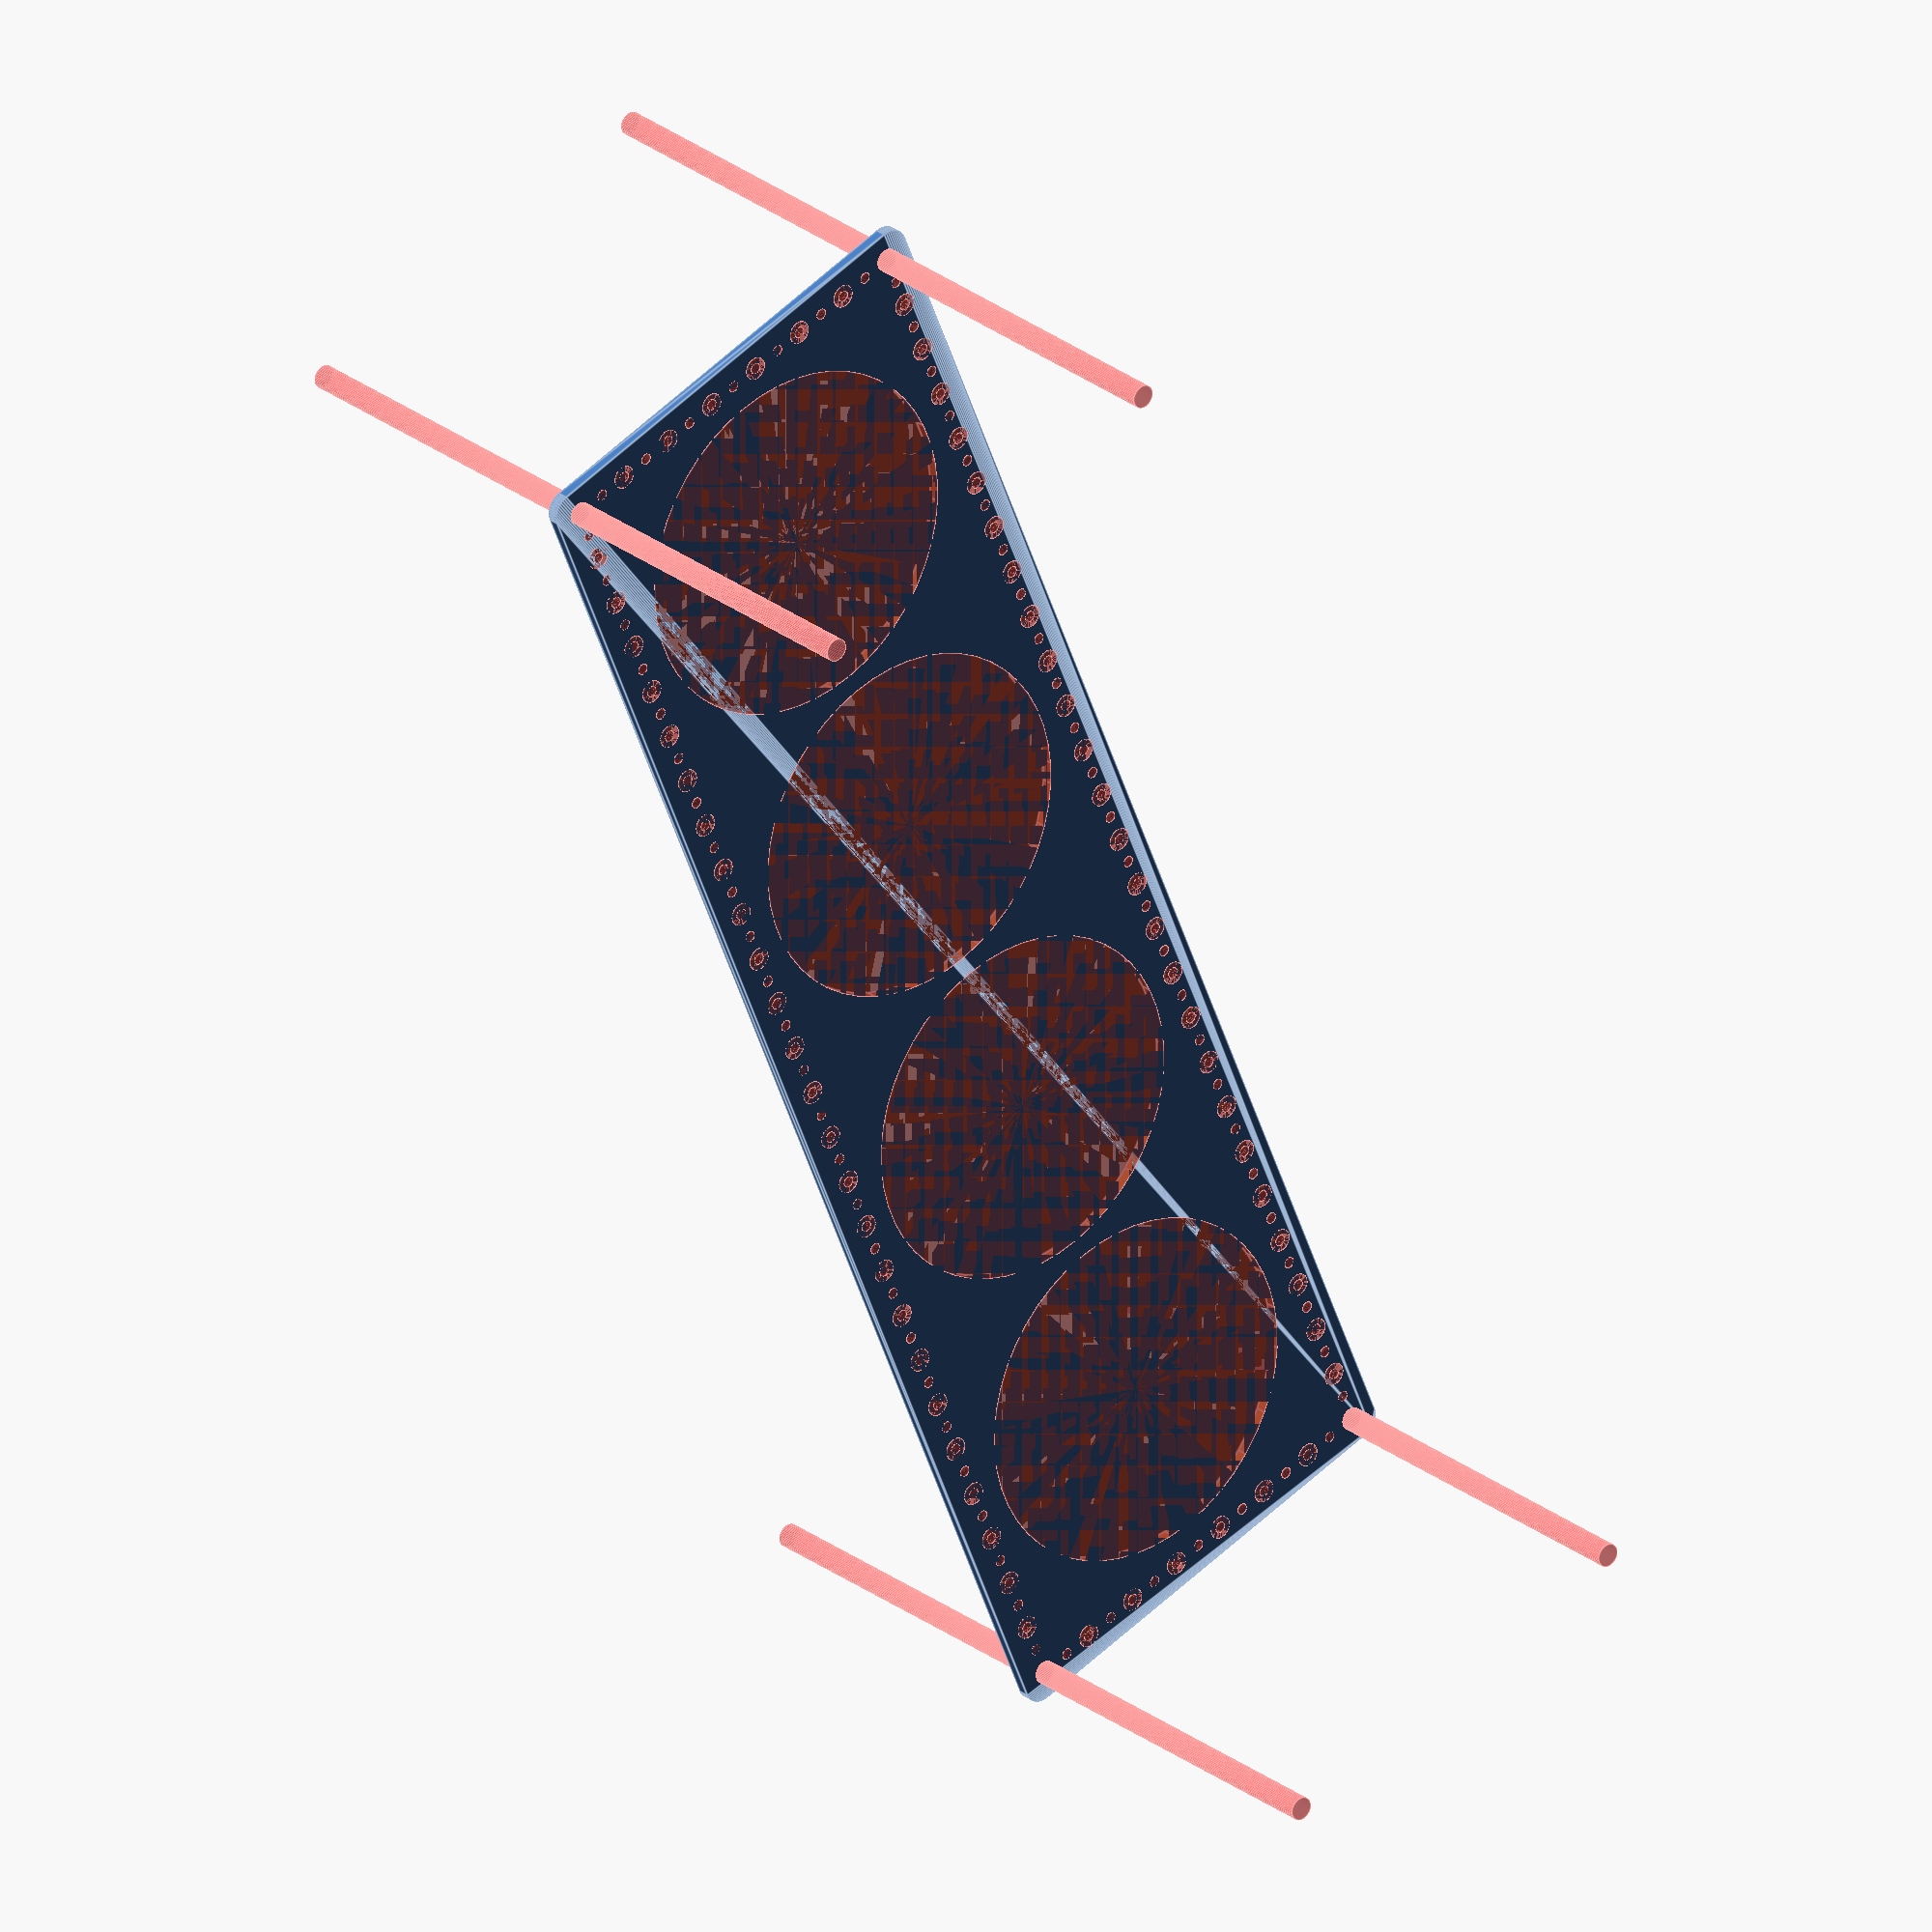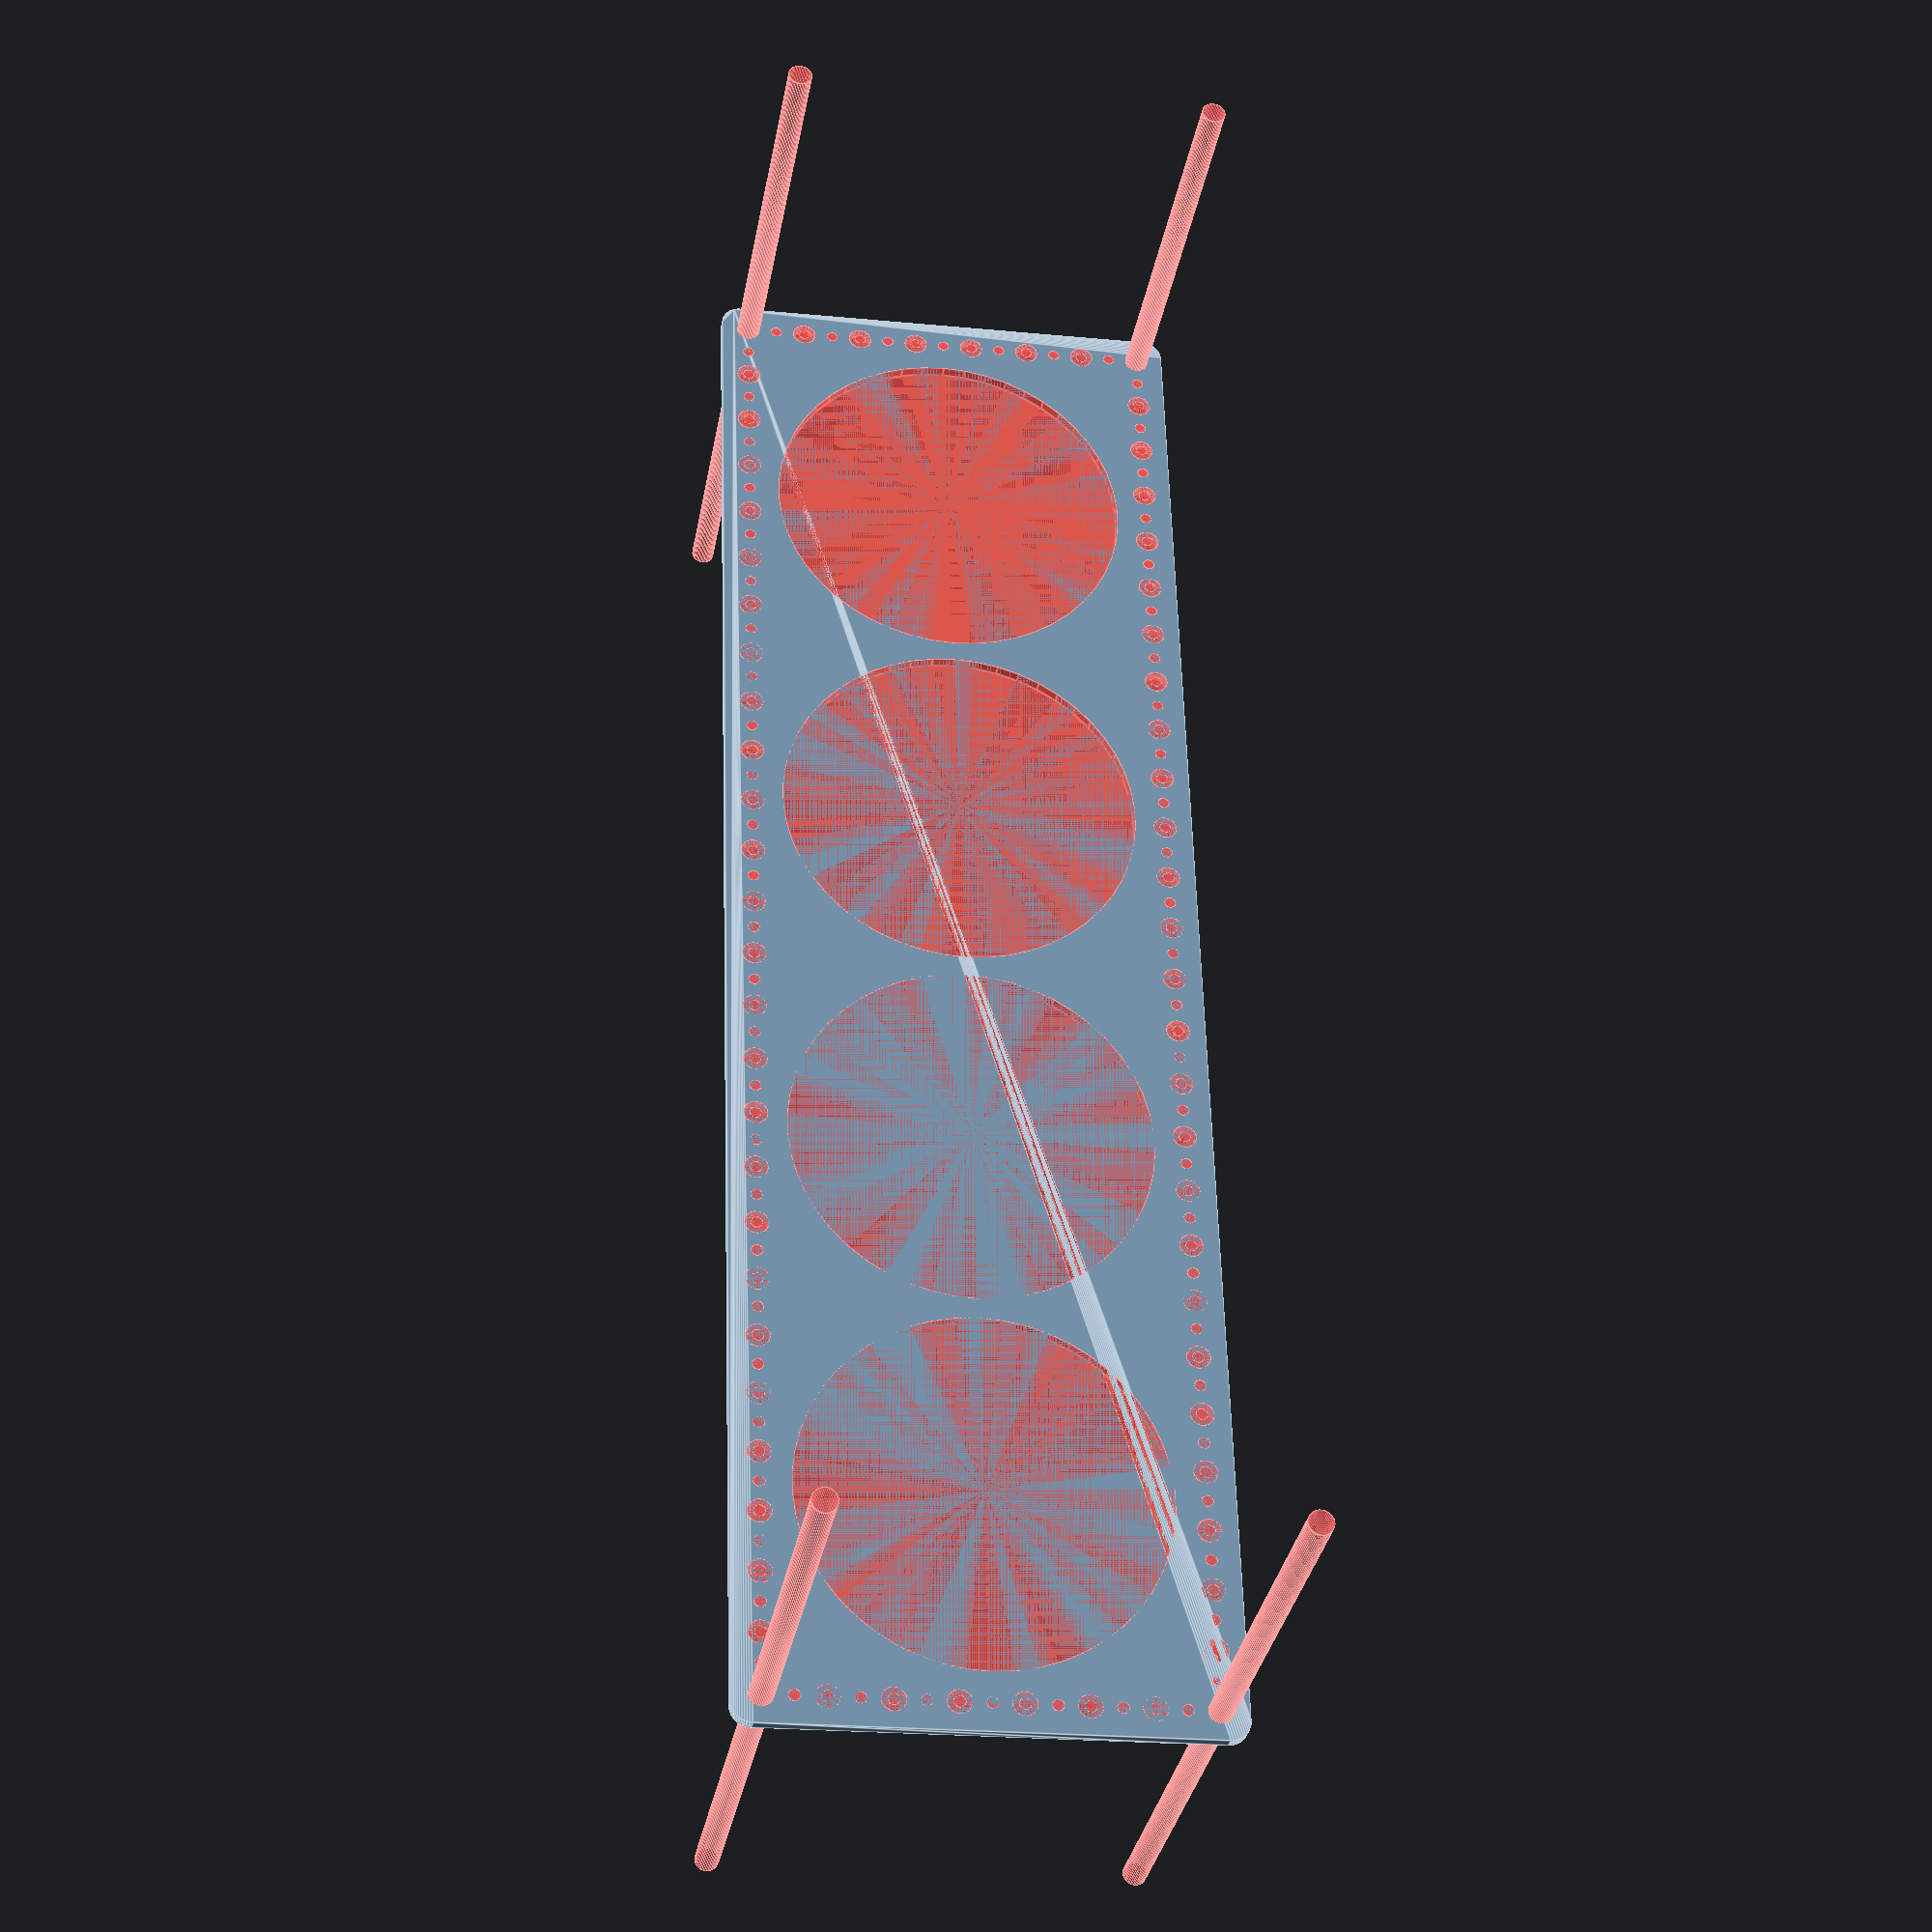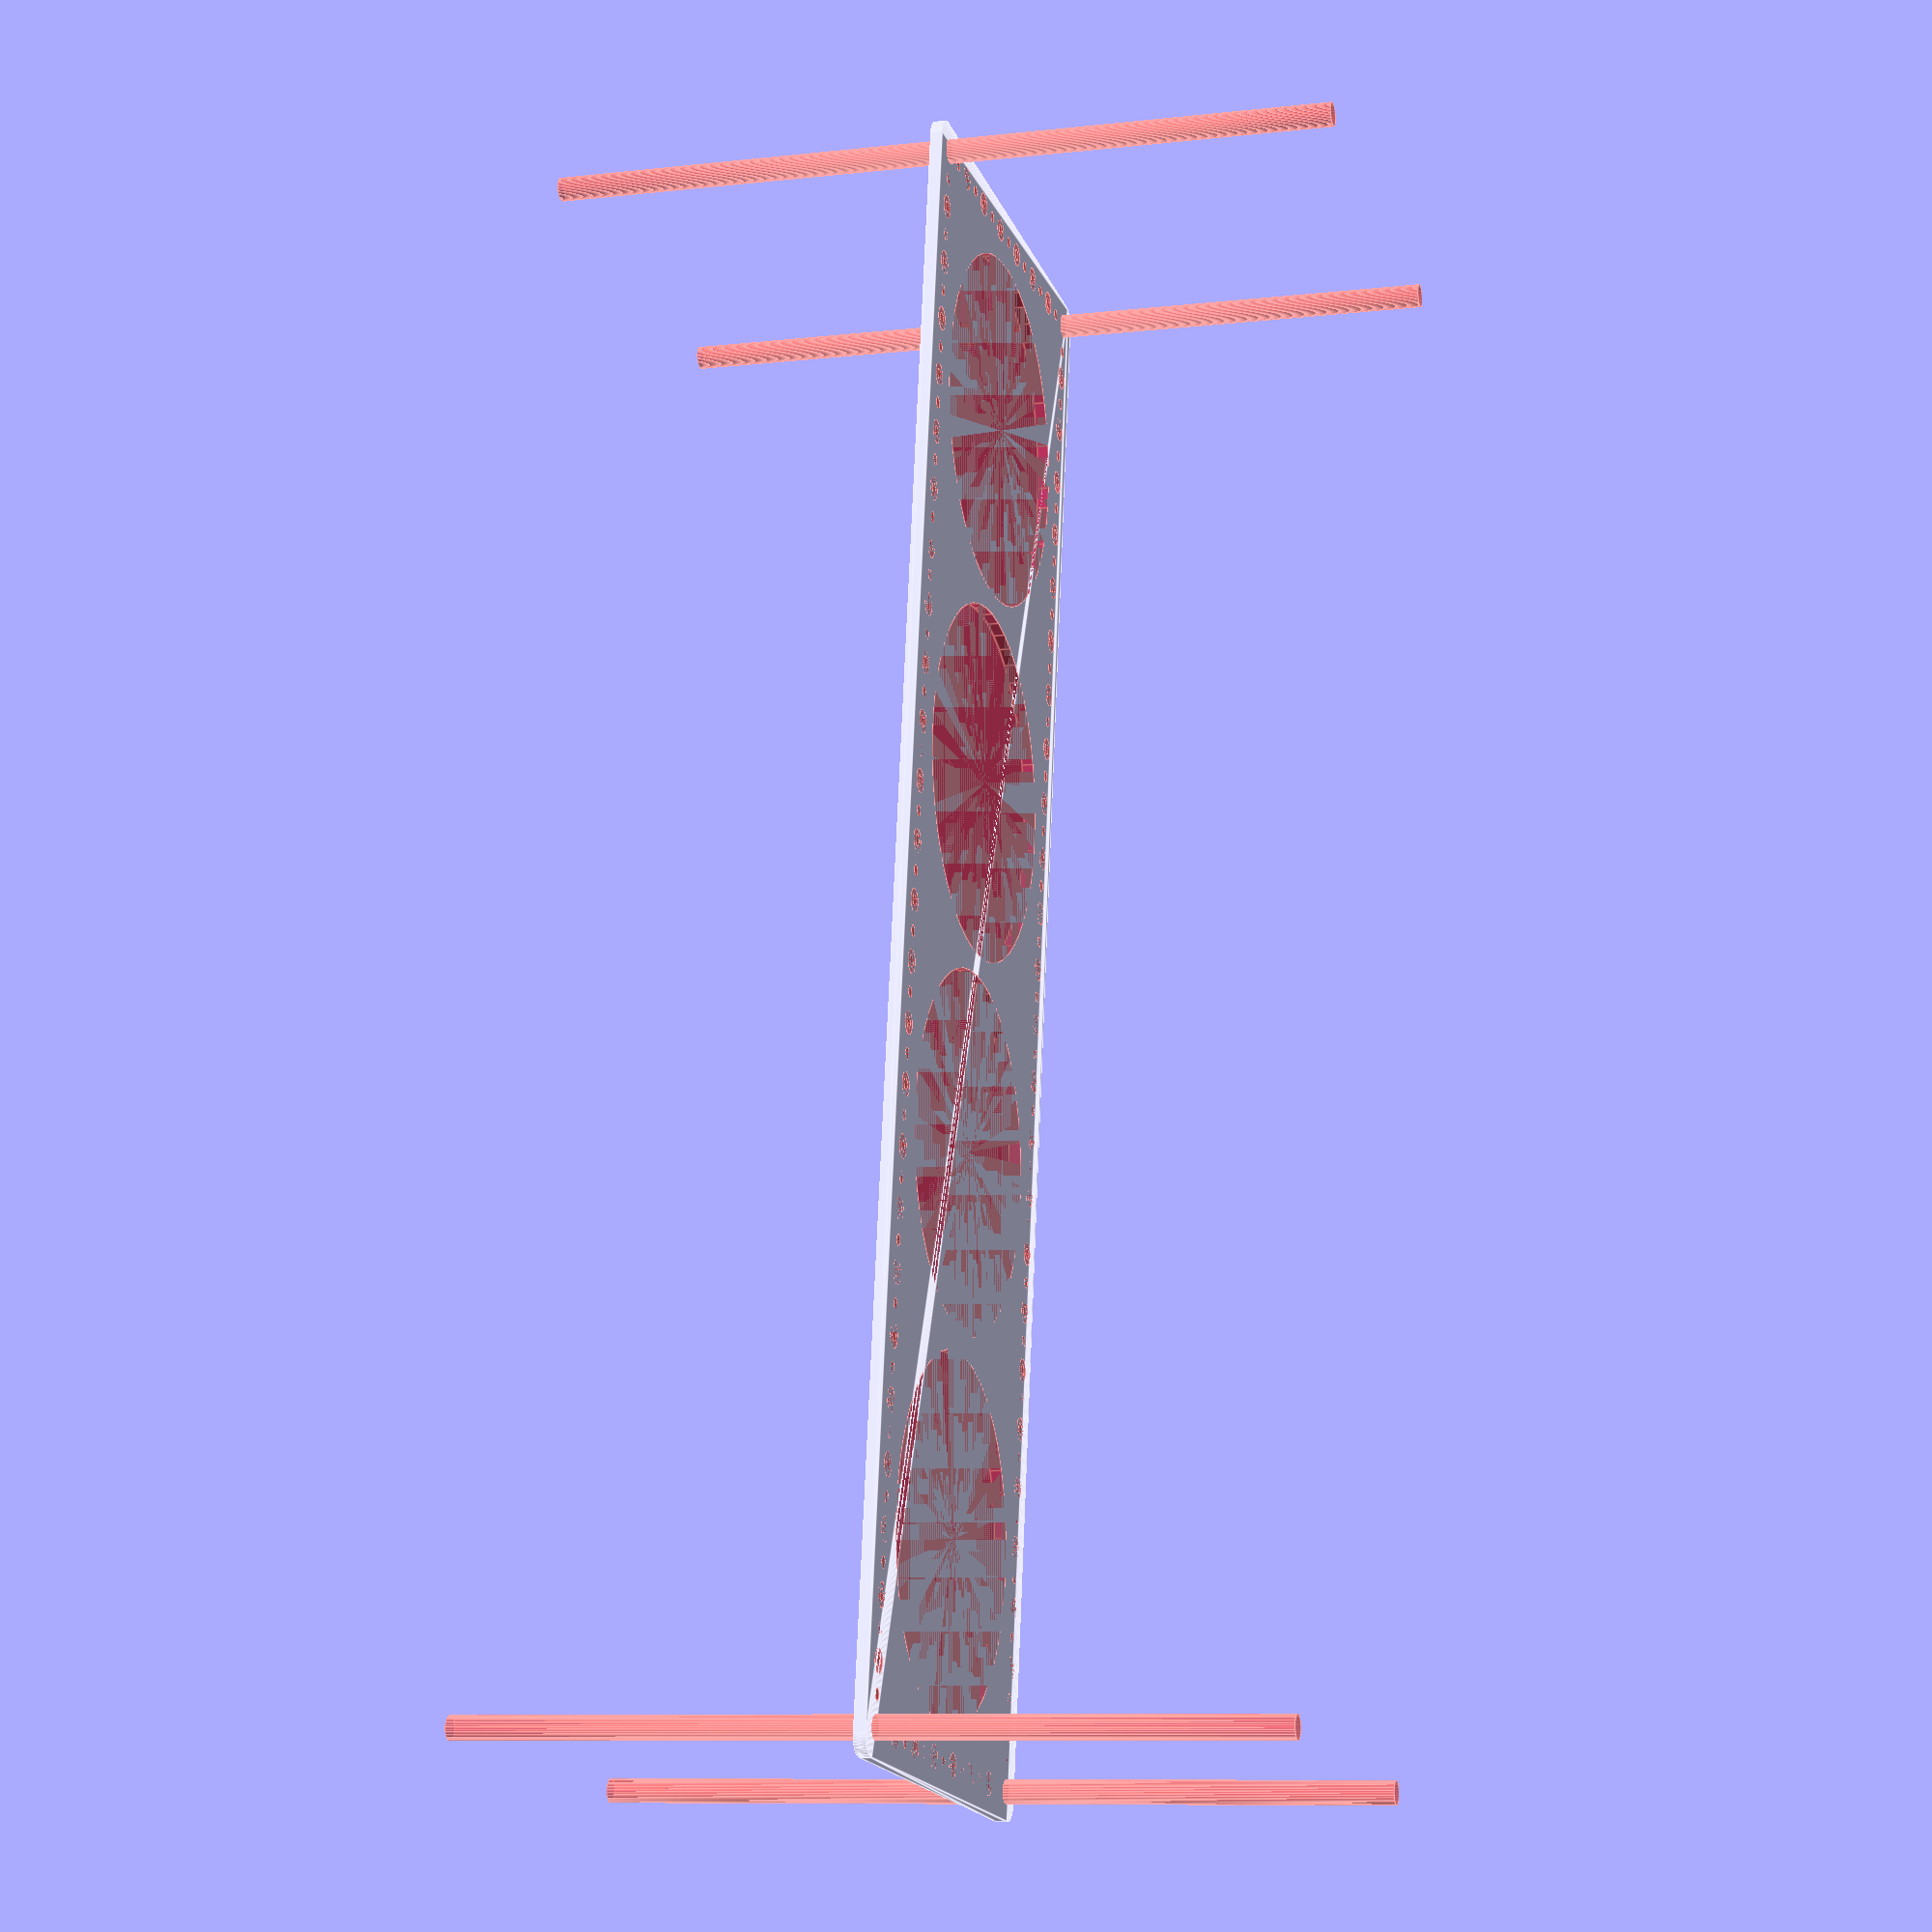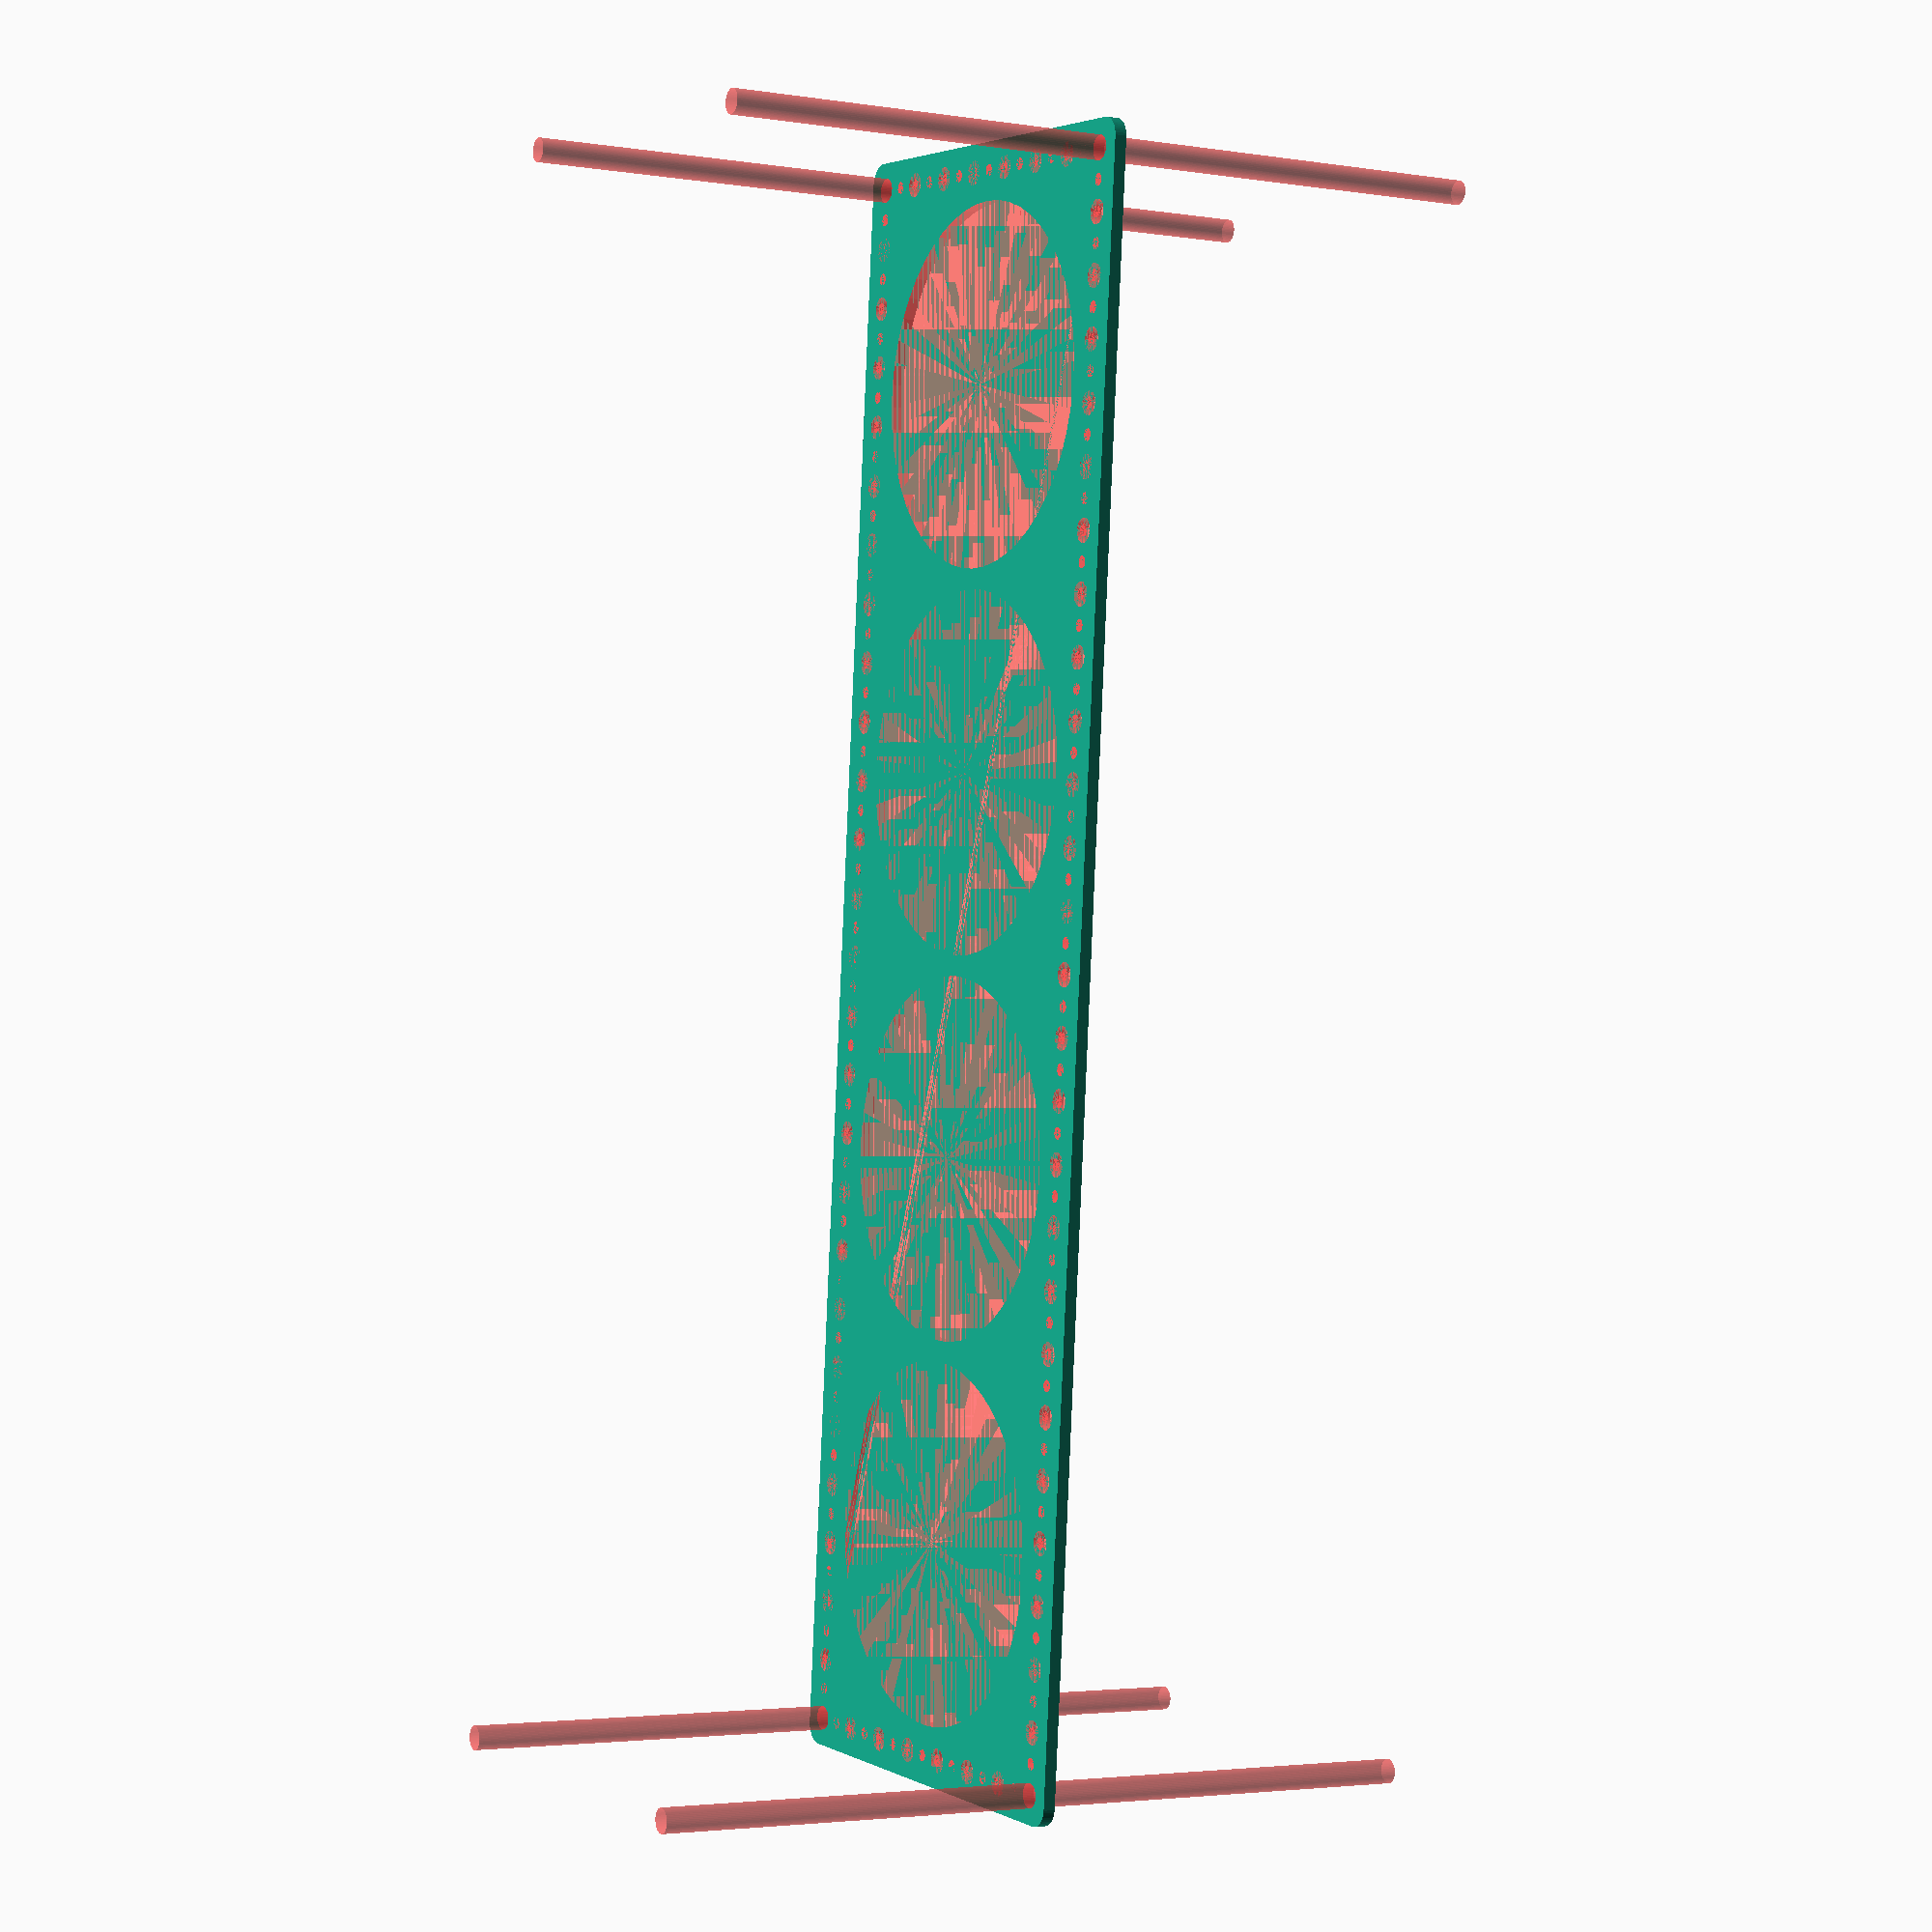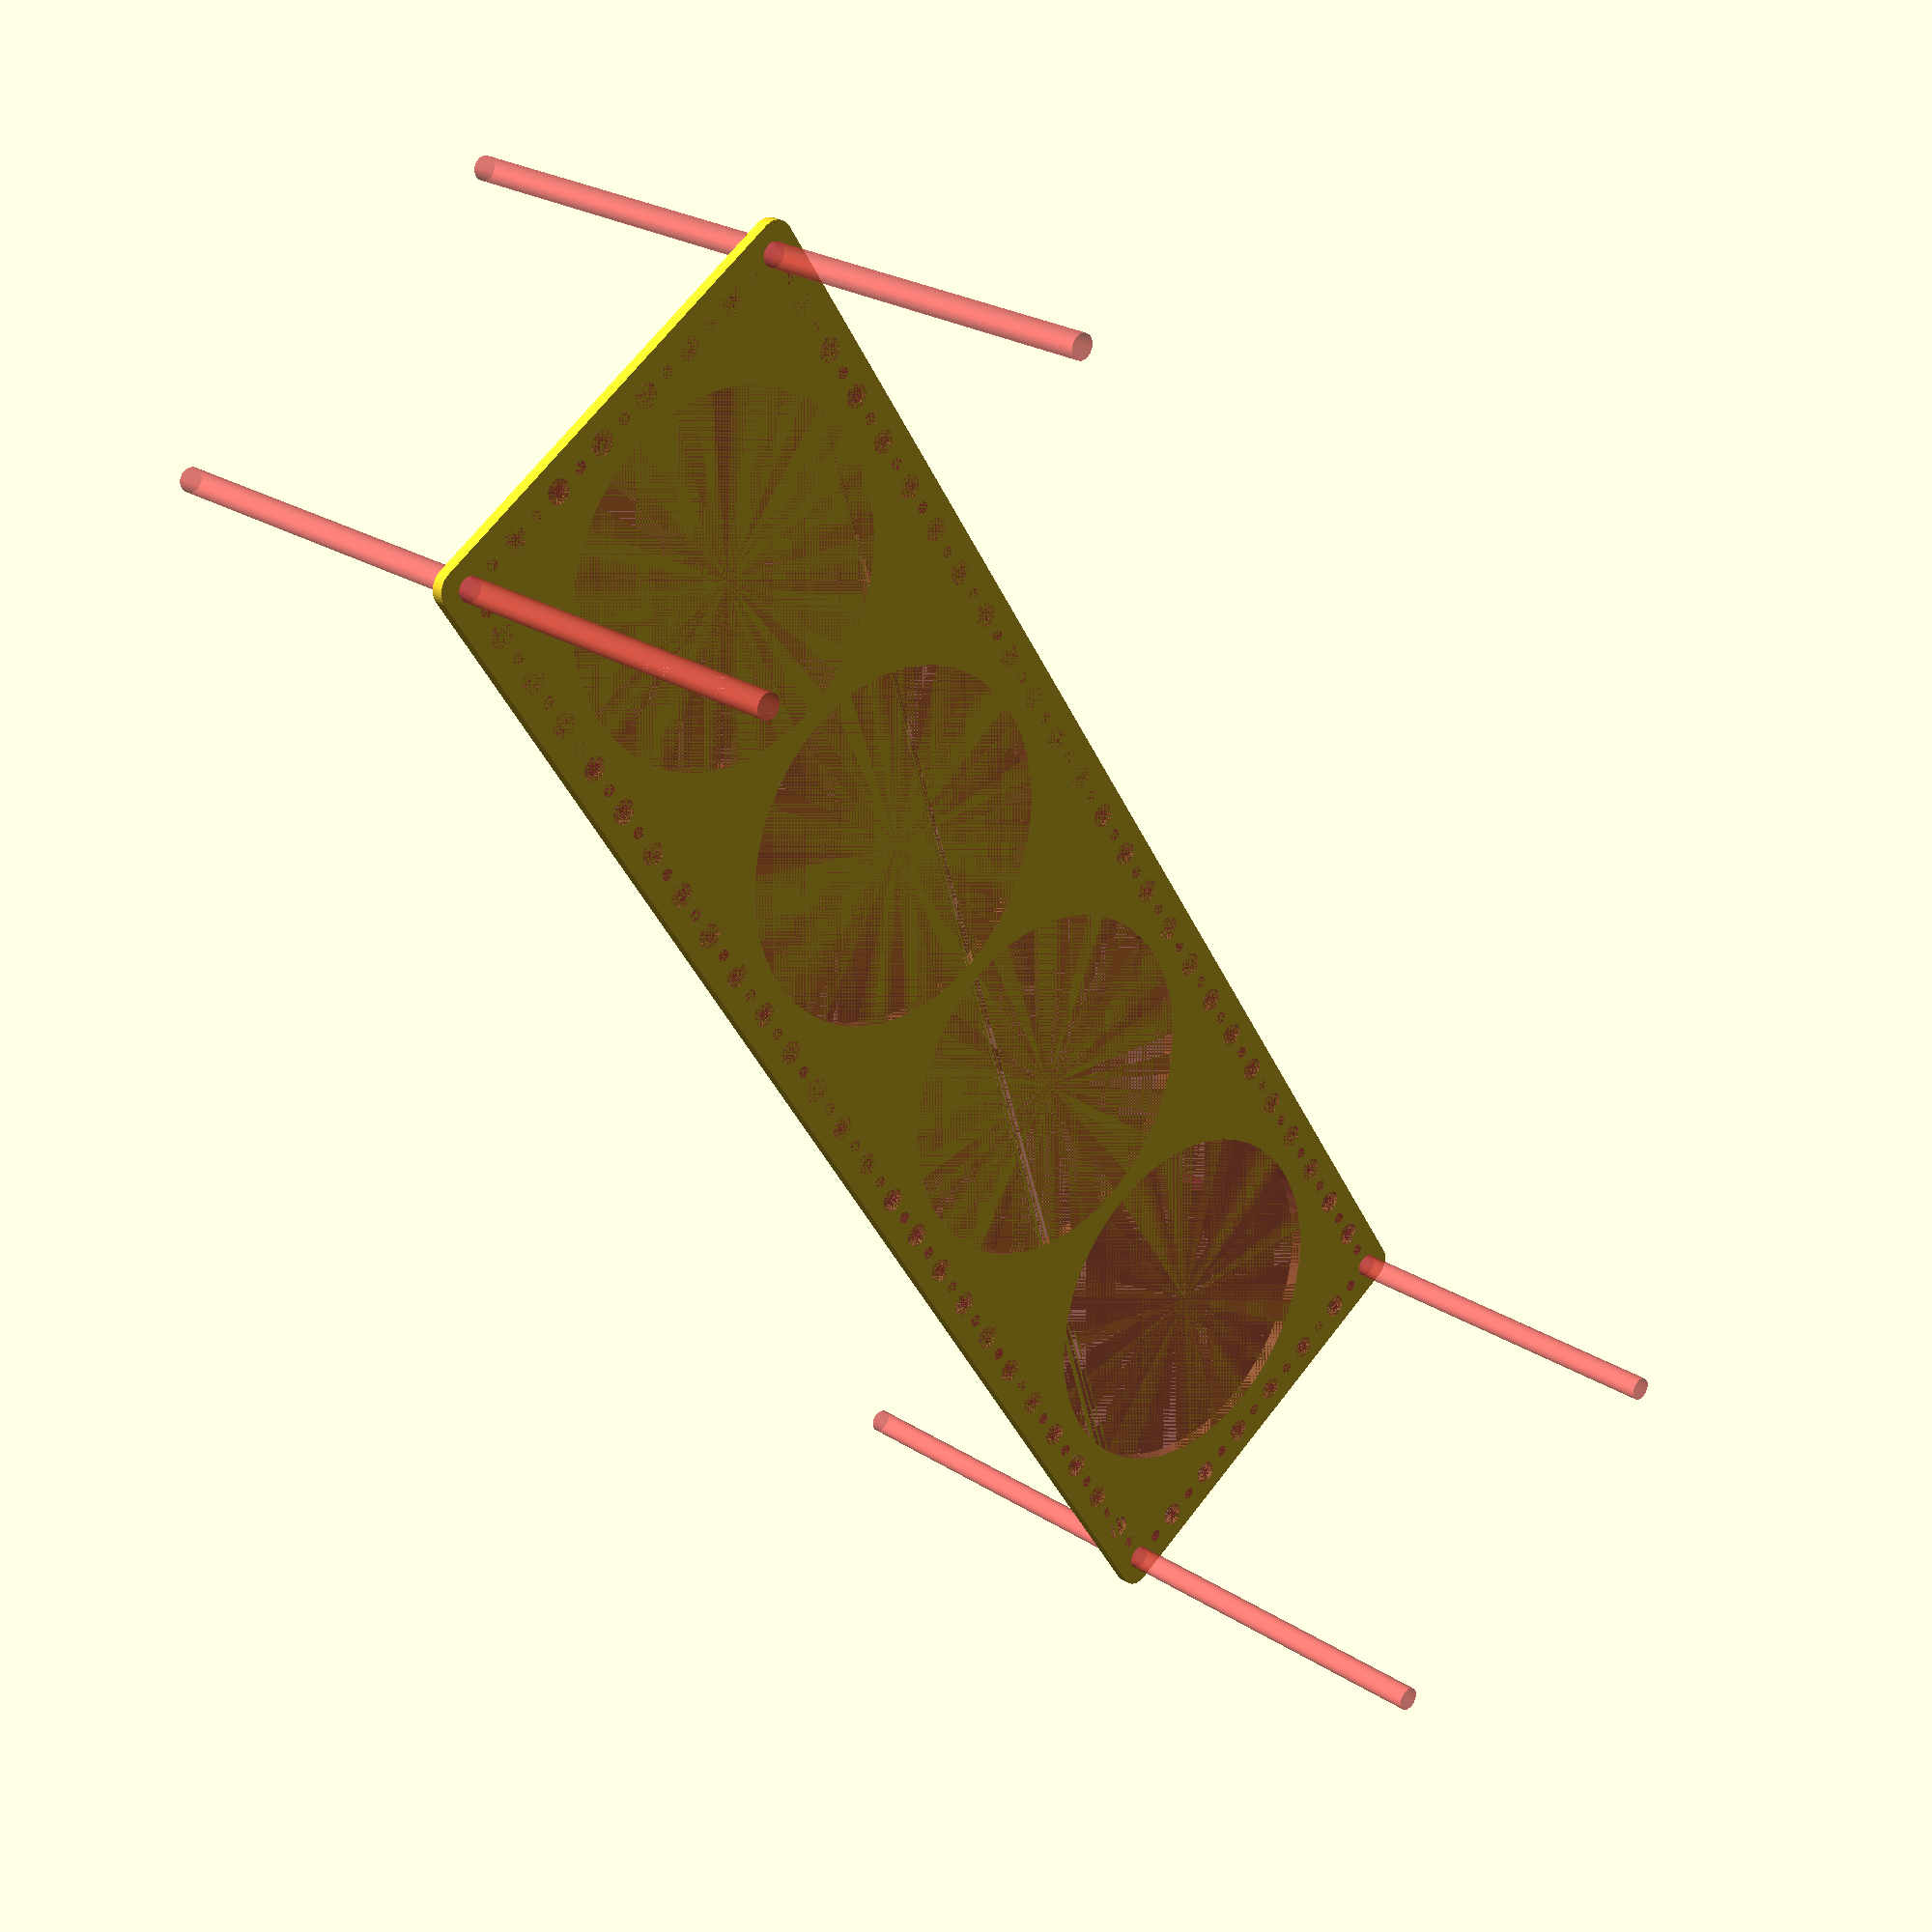
<openscad>
$fn = 50;


difference() {
	union() {
		hull() {
			translate(v = [-197.0000000000, 54.5000000000, 0]) {
				cylinder(h = 3, r = 5);
			}
			translate(v = [197.0000000000, 54.5000000000, 0]) {
				cylinder(h = 3, r = 5);
			}
			translate(v = [-197.0000000000, -54.5000000000, 0]) {
				cylinder(h = 3, r = 5);
			}
			translate(v = [197.0000000000, -54.5000000000, 0]) {
				cylinder(h = 3, r = 5);
			}
		}
	}
	union() {
		#translate(v = [-195.0000000000, -52.5000000000, 0]) {
			cylinder(h = 3, r = 3.0000000000);
		}
		#translate(v = [-195.0000000000, -37.5000000000, 0]) {
			cylinder(h = 3, r = 3.0000000000);
		}
		#translate(v = [-195.0000000000, -22.5000000000, 0]) {
			cylinder(h = 3, r = 3.0000000000);
		}
		#translate(v = [-195.0000000000, -7.5000000000, 0]) {
			cylinder(h = 3, r = 3.0000000000);
		}
		#translate(v = [-195.0000000000, 7.5000000000, 0]) {
			cylinder(h = 3, r = 3.0000000000);
		}
		#translate(v = [-195.0000000000, 22.5000000000, 0]) {
			cylinder(h = 3, r = 3.0000000000);
		}
		#translate(v = [-195.0000000000, 37.5000000000, 0]) {
			cylinder(h = 3, r = 3.0000000000);
		}
		#translate(v = [-195.0000000000, 52.5000000000, 0]) {
			cylinder(h = 3, r = 3.0000000000);
		}
		#translate(v = [195.0000000000, -52.5000000000, 0]) {
			cylinder(h = 3, r = 3.0000000000);
		}
		#translate(v = [195.0000000000, -37.5000000000, 0]) {
			cylinder(h = 3, r = 3.0000000000);
		}
		#translate(v = [195.0000000000, -22.5000000000, 0]) {
			cylinder(h = 3, r = 3.0000000000);
		}
		#translate(v = [195.0000000000, -7.5000000000, 0]) {
			cylinder(h = 3, r = 3.0000000000);
		}
		#translate(v = [195.0000000000, 7.5000000000, 0]) {
			cylinder(h = 3, r = 3.0000000000);
		}
		#translate(v = [195.0000000000, 22.5000000000, 0]) {
			cylinder(h = 3, r = 3.0000000000);
		}
		#translate(v = [195.0000000000, 37.5000000000, 0]) {
			cylinder(h = 3, r = 3.0000000000);
		}
		#translate(v = [195.0000000000, 52.5000000000, 0]) {
			cylinder(h = 3, r = 3.0000000000);
		}
		#translate(v = [-195.0000000000, 52.5000000000, 0]) {
			cylinder(h = 3, r = 3.0000000000);
		}
		#translate(v = [-180.0000000000, 52.5000000000, 0]) {
			cylinder(h = 3, r = 3.0000000000);
		}
		#translate(v = [-165.0000000000, 52.5000000000, 0]) {
			cylinder(h = 3, r = 3.0000000000);
		}
		#translate(v = [-150.0000000000, 52.5000000000, 0]) {
			cylinder(h = 3, r = 3.0000000000);
		}
		#translate(v = [-135.0000000000, 52.5000000000, 0]) {
			cylinder(h = 3, r = 3.0000000000);
		}
		#translate(v = [-120.0000000000, 52.5000000000, 0]) {
			cylinder(h = 3, r = 3.0000000000);
		}
		#translate(v = [-105.0000000000, 52.5000000000, 0]) {
			cylinder(h = 3, r = 3.0000000000);
		}
		#translate(v = [-90.0000000000, 52.5000000000, 0]) {
			cylinder(h = 3, r = 3.0000000000);
		}
		#translate(v = [-75.0000000000, 52.5000000000, 0]) {
			cylinder(h = 3, r = 3.0000000000);
		}
		#translate(v = [-60.0000000000, 52.5000000000, 0]) {
			cylinder(h = 3, r = 3.0000000000);
		}
		#translate(v = [-45.0000000000, 52.5000000000, 0]) {
			cylinder(h = 3, r = 3.0000000000);
		}
		#translate(v = [-30.0000000000, 52.5000000000, 0]) {
			cylinder(h = 3, r = 3.0000000000);
		}
		#translate(v = [-15.0000000000, 52.5000000000, 0]) {
			cylinder(h = 3, r = 3.0000000000);
		}
		#translate(v = [0.0000000000, 52.5000000000, 0]) {
			cylinder(h = 3, r = 3.0000000000);
		}
		#translate(v = [15.0000000000, 52.5000000000, 0]) {
			cylinder(h = 3, r = 3.0000000000);
		}
		#translate(v = [30.0000000000, 52.5000000000, 0]) {
			cylinder(h = 3, r = 3.0000000000);
		}
		#translate(v = [45.0000000000, 52.5000000000, 0]) {
			cylinder(h = 3, r = 3.0000000000);
		}
		#translate(v = [60.0000000000, 52.5000000000, 0]) {
			cylinder(h = 3, r = 3.0000000000);
		}
		#translate(v = [75.0000000000, 52.5000000000, 0]) {
			cylinder(h = 3, r = 3.0000000000);
		}
		#translate(v = [90.0000000000, 52.5000000000, 0]) {
			cylinder(h = 3, r = 3.0000000000);
		}
		#translate(v = [105.0000000000, 52.5000000000, 0]) {
			cylinder(h = 3, r = 3.0000000000);
		}
		#translate(v = [120.0000000000, 52.5000000000, 0]) {
			cylinder(h = 3, r = 3.0000000000);
		}
		#translate(v = [135.0000000000, 52.5000000000, 0]) {
			cylinder(h = 3, r = 3.0000000000);
		}
		#translate(v = [150.0000000000, 52.5000000000, 0]) {
			cylinder(h = 3, r = 3.0000000000);
		}
		#translate(v = [165.0000000000, 52.5000000000, 0]) {
			cylinder(h = 3, r = 3.0000000000);
		}
		#translate(v = [180.0000000000, 52.5000000000, 0]) {
			cylinder(h = 3, r = 3.0000000000);
		}
		#translate(v = [195.0000000000, 52.5000000000, 0]) {
			cylinder(h = 3, r = 3.0000000000);
		}
		#translate(v = [-195.0000000000, -52.5000000000, 0]) {
			cylinder(h = 3, r = 3.0000000000);
		}
		#translate(v = [-180.0000000000, -52.5000000000, 0]) {
			cylinder(h = 3, r = 3.0000000000);
		}
		#translate(v = [-165.0000000000, -52.5000000000, 0]) {
			cylinder(h = 3, r = 3.0000000000);
		}
		#translate(v = [-150.0000000000, -52.5000000000, 0]) {
			cylinder(h = 3, r = 3.0000000000);
		}
		#translate(v = [-135.0000000000, -52.5000000000, 0]) {
			cylinder(h = 3, r = 3.0000000000);
		}
		#translate(v = [-120.0000000000, -52.5000000000, 0]) {
			cylinder(h = 3, r = 3.0000000000);
		}
		#translate(v = [-105.0000000000, -52.5000000000, 0]) {
			cylinder(h = 3, r = 3.0000000000);
		}
		#translate(v = [-90.0000000000, -52.5000000000, 0]) {
			cylinder(h = 3, r = 3.0000000000);
		}
		#translate(v = [-75.0000000000, -52.5000000000, 0]) {
			cylinder(h = 3, r = 3.0000000000);
		}
		#translate(v = [-60.0000000000, -52.5000000000, 0]) {
			cylinder(h = 3, r = 3.0000000000);
		}
		#translate(v = [-45.0000000000, -52.5000000000, 0]) {
			cylinder(h = 3, r = 3.0000000000);
		}
		#translate(v = [-30.0000000000, -52.5000000000, 0]) {
			cylinder(h = 3, r = 3.0000000000);
		}
		#translate(v = [-15.0000000000, -52.5000000000, 0]) {
			cylinder(h = 3, r = 3.0000000000);
		}
		#translate(v = [0.0000000000, -52.5000000000, 0]) {
			cylinder(h = 3, r = 3.0000000000);
		}
		#translate(v = [15.0000000000, -52.5000000000, 0]) {
			cylinder(h = 3, r = 3.0000000000);
		}
		#translate(v = [30.0000000000, -52.5000000000, 0]) {
			cylinder(h = 3, r = 3.0000000000);
		}
		#translate(v = [45.0000000000, -52.5000000000, 0]) {
			cylinder(h = 3, r = 3.0000000000);
		}
		#translate(v = [60.0000000000, -52.5000000000, 0]) {
			cylinder(h = 3, r = 3.0000000000);
		}
		#translate(v = [75.0000000000, -52.5000000000, 0]) {
			cylinder(h = 3, r = 3.0000000000);
		}
		#translate(v = [90.0000000000, -52.5000000000, 0]) {
			cylinder(h = 3, r = 3.0000000000);
		}
		#translate(v = [105.0000000000, -52.5000000000, 0]) {
			cylinder(h = 3, r = 3.0000000000);
		}
		#translate(v = [120.0000000000, -52.5000000000, 0]) {
			cylinder(h = 3, r = 3.0000000000);
		}
		#translate(v = [135.0000000000, -52.5000000000, 0]) {
			cylinder(h = 3, r = 3.0000000000);
		}
		#translate(v = [150.0000000000, -52.5000000000, 0]) {
			cylinder(h = 3, r = 3.0000000000);
		}
		#translate(v = [165.0000000000, -52.5000000000, 0]) {
			cylinder(h = 3, r = 3.0000000000);
		}
		#translate(v = [180.0000000000, -52.5000000000, 0]) {
			cylinder(h = 3, r = 3.0000000000);
		}
		#translate(v = [195.0000000000, -52.5000000000, 0]) {
			cylinder(h = 3, r = 3.0000000000);
		}
		#translate(v = [-195.0000000000, -52.5000000000, -100.0000000000]) {
			cylinder(h = 200, r = 3.0000000000);
		}
		#translate(v = [-195.0000000000, 52.5000000000, -100.0000000000]) {
			cylinder(h = 200, r = 3.0000000000);
		}
		#translate(v = [195.0000000000, -52.5000000000, -100.0000000000]) {
			cylinder(h = 200, r = 3.0000000000);
		}
		#translate(v = [195.0000000000, 52.5000000000, -100.0000000000]) {
			cylinder(h = 200, r = 3.0000000000);
		}
		#translate(v = [-195.0000000000, -52.5000000000, 0]) {
			cylinder(h = 3, r = 1.5000000000);
		}
		#translate(v = [-195.0000000000, -45.0000000000, 0]) {
			cylinder(h = 3, r = 1.5000000000);
		}
		#translate(v = [-195.0000000000, -37.5000000000, 0]) {
			cylinder(h = 3, r = 1.5000000000);
		}
		#translate(v = [-195.0000000000, -30.0000000000, 0]) {
			cylinder(h = 3, r = 1.5000000000);
		}
		#translate(v = [-195.0000000000, -22.5000000000, 0]) {
			cylinder(h = 3, r = 1.5000000000);
		}
		#translate(v = [-195.0000000000, -15.0000000000, 0]) {
			cylinder(h = 3, r = 1.5000000000);
		}
		#translate(v = [-195.0000000000, -7.5000000000, 0]) {
			cylinder(h = 3, r = 1.5000000000);
		}
		#translate(v = [-195.0000000000, 0.0000000000, 0]) {
			cylinder(h = 3, r = 1.5000000000);
		}
		#translate(v = [-195.0000000000, 7.5000000000, 0]) {
			cylinder(h = 3, r = 1.5000000000);
		}
		#translate(v = [-195.0000000000, 15.0000000000, 0]) {
			cylinder(h = 3, r = 1.5000000000);
		}
		#translate(v = [-195.0000000000, 22.5000000000, 0]) {
			cylinder(h = 3, r = 1.5000000000);
		}
		#translate(v = [-195.0000000000, 30.0000000000, 0]) {
			cylinder(h = 3, r = 1.5000000000);
		}
		#translate(v = [-195.0000000000, 37.5000000000, 0]) {
			cylinder(h = 3, r = 1.5000000000);
		}
		#translate(v = [-195.0000000000, 45.0000000000, 0]) {
			cylinder(h = 3, r = 1.5000000000);
		}
		#translate(v = [-195.0000000000, 52.5000000000, 0]) {
			cylinder(h = 3, r = 1.5000000000);
		}
		#translate(v = [195.0000000000, -52.5000000000, 0]) {
			cylinder(h = 3, r = 1.5000000000);
		}
		#translate(v = [195.0000000000, -45.0000000000, 0]) {
			cylinder(h = 3, r = 1.5000000000);
		}
		#translate(v = [195.0000000000, -37.5000000000, 0]) {
			cylinder(h = 3, r = 1.5000000000);
		}
		#translate(v = [195.0000000000, -30.0000000000, 0]) {
			cylinder(h = 3, r = 1.5000000000);
		}
		#translate(v = [195.0000000000, -22.5000000000, 0]) {
			cylinder(h = 3, r = 1.5000000000);
		}
		#translate(v = [195.0000000000, -15.0000000000, 0]) {
			cylinder(h = 3, r = 1.5000000000);
		}
		#translate(v = [195.0000000000, -7.5000000000, 0]) {
			cylinder(h = 3, r = 1.5000000000);
		}
		#translate(v = [195.0000000000, 0.0000000000, 0]) {
			cylinder(h = 3, r = 1.5000000000);
		}
		#translate(v = [195.0000000000, 7.5000000000, 0]) {
			cylinder(h = 3, r = 1.5000000000);
		}
		#translate(v = [195.0000000000, 15.0000000000, 0]) {
			cylinder(h = 3, r = 1.5000000000);
		}
		#translate(v = [195.0000000000, 22.5000000000, 0]) {
			cylinder(h = 3, r = 1.5000000000);
		}
		#translate(v = [195.0000000000, 30.0000000000, 0]) {
			cylinder(h = 3, r = 1.5000000000);
		}
		#translate(v = [195.0000000000, 37.5000000000, 0]) {
			cylinder(h = 3, r = 1.5000000000);
		}
		#translate(v = [195.0000000000, 45.0000000000, 0]) {
			cylinder(h = 3, r = 1.5000000000);
		}
		#translate(v = [195.0000000000, 52.5000000000, 0]) {
			cylinder(h = 3, r = 1.5000000000);
		}
		#translate(v = [-195.0000000000, 52.5000000000, 0]) {
			cylinder(h = 3, r = 1.5000000000);
		}
		#translate(v = [-187.5000000000, 52.5000000000, 0]) {
			cylinder(h = 3, r = 1.5000000000);
		}
		#translate(v = [-180.0000000000, 52.5000000000, 0]) {
			cylinder(h = 3, r = 1.5000000000);
		}
		#translate(v = [-172.5000000000, 52.5000000000, 0]) {
			cylinder(h = 3, r = 1.5000000000);
		}
		#translate(v = [-165.0000000000, 52.5000000000, 0]) {
			cylinder(h = 3, r = 1.5000000000);
		}
		#translate(v = [-157.5000000000, 52.5000000000, 0]) {
			cylinder(h = 3, r = 1.5000000000);
		}
		#translate(v = [-150.0000000000, 52.5000000000, 0]) {
			cylinder(h = 3, r = 1.5000000000);
		}
		#translate(v = [-142.5000000000, 52.5000000000, 0]) {
			cylinder(h = 3, r = 1.5000000000);
		}
		#translate(v = [-135.0000000000, 52.5000000000, 0]) {
			cylinder(h = 3, r = 1.5000000000);
		}
		#translate(v = [-127.5000000000, 52.5000000000, 0]) {
			cylinder(h = 3, r = 1.5000000000);
		}
		#translate(v = [-120.0000000000, 52.5000000000, 0]) {
			cylinder(h = 3, r = 1.5000000000);
		}
		#translate(v = [-112.5000000000, 52.5000000000, 0]) {
			cylinder(h = 3, r = 1.5000000000);
		}
		#translate(v = [-105.0000000000, 52.5000000000, 0]) {
			cylinder(h = 3, r = 1.5000000000);
		}
		#translate(v = [-97.5000000000, 52.5000000000, 0]) {
			cylinder(h = 3, r = 1.5000000000);
		}
		#translate(v = [-90.0000000000, 52.5000000000, 0]) {
			cylinder(h = 3, r = 1.5000000000);
		}
		#translate(v = [-82.5000000000, 52.5000000000, 0]) {
			cylinder(h = 3, r = 1.5000000000);
		}
		#translate(v = [-75.0000000000, 52.5000000000, 0]) {
			cylinder(h = 3, r = 1.5000000000);
		}
		#translate(v = [-67.5000000000, 52.5000000000, 0]) {
			cylinder(h = 3, r = 1.5000000000);
		}
		#translate(v = [-60.0000000000, 52.5000000000, 0]) {
			cylinder(h = 3, r = 1.5000000000);
		}
		#translate(v = [-52.5000000000, 52.5000000000, 0]) {
			cylinder(h = 3, r = 1.5000000000);
		}
		#translate(v = [-45.0000000000, 52.5000000000, 0]) {
			cylinder(h = 3, r = 1.5000000000);
		}
		#translate(v = [-37.5000000000, 52.5000000000, 0]) {
			cylinder(h = 3, r = 1.5000000000);
		}
		#translate(v = [-30.0000000000, 52.5000000000, 0]) {
			cylinder(h = 3, r = 1.5000000000);
		}
		#translate(v = [-22.5000000000, 52.5000000000, 0]) {
			cylinder(h = 3, r = 1.5000000000);
		}
		#translate(v = [-15.0000000000, 52.5000000000, 0]) {
			cylinder(h = 3, r = 1.5000000000);
		}
		#translate(v = [-7.5000000000, 52.5000000000, 0]) {
			cylinder(h = 3, r = 1.5000000000);
		}
		#translate(v = [0.0000000000, 52.5000000000, 0]) {
			cylinder(h = 3, r = 1.5000000000);
		}
		#translate(v = [7.5000000000, 52.5000000000, 0]) {
			cylinder(h = 3, r = 1.5000000000);
		}
		#translate(v = [15.0000000000, 52.5000000000, 0]) {
			cylinder(h = 3, r = 1.5000000000);
		}
		#translate(v = [22.5000000000, 52.5000000000, 0]) {
			cylinder(h = 3, r = 1.5000000000);
		}
		#translate(v = [30.0000000000, 52.5000000000, 0]) {
			cylinder(h = 3, r = 1.5000000000);
		}
		#translate(v = [37.5000000000, 52.5000000000, 0]) {
			cylinder(h = 3, r = 1.5000000000);
		}
		#translate(v = [45.0000000000, 52.5000000000, 0]) {
			cylinder(h = 3, r = 1.5000000000);
		}
		#translate(v = [52.5000000000, 52.5000000000, 0]) {
			cylinder(h = 3, r = 1.5000000000);
		}
		#translate(v = [60.0000000000, 52.5000000000, 0]) {
			cylinder(h = 3, r = 1.5000000000);
		}
		#translate(v = [67.5000000000, 52.5000000000, 0]) {
			cylinder(h = 3, r = 1.5000000000);
		}
		#translate(v = [75.0000000000, 52.5000000000, 0]) {
			cylinder(h = 3, r = 1.5000000000);
		}
		#translate(v = [82.5000000000, 52.5000000000, 0]) {
			cylinder(h = 3, r = 1.5000000000);
		}
		#translate(v = [90.0000000000, 52.5000000000, 0]) {
			cylinder(h = 3, r = 1.5000000000);
		}
		#translate(v = [97.5000000000, 52.5000000000, 0]) {
			cylinder(h = 3, r = 1.5000000000);
		}
		#translate(v = [105.0000000000, 52.5000000000, 0]) {
			cylinder(h = 3, r = 1.5000000000);
		}
		#translate(v = [112.5000000000, 52.5000000000, 0]) {
			cylinder(h = 3, r = 1.5000000000);
		}
		#translate(v = [120.0000000000, 52.5000000000, 0]) {
			cylinder(h = 3, r = 1.5000000000);
		}
		#translate(v = [127.5000000000, 52.5000000000, 0]) {
			cylinder(h = 3, r = 1.5000000000);
		}
		#translate(v = [135.0000000000, 52.5000000000, 0]) {
			cylinder(h = 3, r = 1.5000000000);
		}
		#translate(v = [142.5000000000, 52.5000000000, 0]) {
			cylinder(h = 3, r = 1.5000000000);
		}
		#translate(v = [150.0000000000, 52.5000000000, 0]) {
			cylinder(h = 3, r = 1.5000000000);
		}
		#translate(v = [157.5000000000, 52.5000000000, 0]) {
			cylinder(h = 3, r = 1.5000000000);
		}
		#translate(v = [165.0000000000, 52.5000000000, 0]) {
			cylinder(h = 3, r = 1.5000000000);
		}
		#translate(v = [172.5000000000, 52.5000000000, 0]) {
			cylinder(h = 3, r = 1.5000000000);
		}
		#translate(v = [180.0000000000, 52.5000000000, 0]) {
			cylinder(h = 3, r = 1.5000000000);
		}
		#translate(v = [187.5000000000, 52.5000000000, 0]) {
			cylinder(h = 3, r = 1.5000000000);
		}
		#translate(v = [195.0000000000, 52.5000000000, 0]) {
			cylinder(h = 3, r = 1.5000000000);
		}
		#translate(v = [-195.0000000000, -52.5000000000, 0]) {
			cylinder(h = 3, r = 1.5000000000);
		}
		#translate(v = [-187.5000000000, -52.5000000000, 0]) {
			cylinder(h = 3, r = 1.5000000000);
		}
		#translate(v = [-180.0000000000, -52.5000000000, 0]) {
			cylinder(h = 3, r = 1.5000000000);
		}
		#translate(v = [-172.5000000000, -52.5000000000, 0]) {
			cylinder(h = 3, r = 1.5000000000);
		}
		#translate(v = [-165.0000000000, -52.5000000000, 0]) {
			cylinder(h = 3, r = 1.5000000000);
		}
		#translate(v = [-157.5000000000, -52.5000000000, 0]) {
			cylinder(h = 3, r = 1.5000000000);
		}
		#translate(v = [-150.0000000000, -52.5000000000, 0]) {
			cylinder(h = 3, r = 1.5000000000);
		}
		#translate(v = [-142.5000000000, -52.5000000000, 0]) {
			cylinder(h = 3, r = 1.5000000000);
		}
		#translate(v = [-135.0000000000, -52.5000000000, 0]) {
			cylinder(h = 3, r = 1.5000000000);
		}
		#translate(v = [-127.5000000000, -52.5000000000, 0]) {
			cylinder(h = 3, r = 1.5000000000);
		}
		#translate(v = [-120.0000000000, -52.5000000000, 0]) {
			cylinder(h = 3, r = 1.5000000000);
		}
		#translate(v = [-112.5000000000, -52.5000000000, 0]) {
			cylinder(h = 3, r = 1.5000000000);
		}
		#translate(v = [-105.0000000000, -52.5000000000, 0]) {
			cylinder(h = 3, r = 1.5000000000);
		}
		#translate(v = [-97.5000000000, -52.5000000000, 0]) {
			cylinder(h = 3, r = 1.5000000000);
		}
		#translate(v = [-90.0000000000, -52.5000000000, 0]) {
			cylinder(h = 3, r = 1.5000000000);
		}
		#translate(v = [-82.5000000000, -52.5000000000, 0]) {
			cylinder(h = 3, r = 1.5000000000);
		}
		#translate(v = [-75.0000000000, -52.5000000000, 0]) {
			cylinder(h = 3, r = 1.5000000000);
		}
		#translate(v = [-67.5000000000, -52.5000000000, 0]) {
			cylinder(h = 3, r = 1.5000000000);
		}
		#translate(v = [-60.0000000000, -52.5000000000, 0]) {
			cylinder(h = 3, r = 1.5000000000);
		}
		#translate(v = [-52.5000000000, -52.5000000000, 0]) {
			cylinder(h = 3, r = 1.5000000000);
		}
		#translate(v = [-45.0000000000, -52.5000000000, 0]) {
			cylinder(h = 3, r = 1.5000000000);
		}
		#translate(v = [-37.5000000000, -52.5000000000, 0]) {
			cylinder(h = 3, r = 1.5000000000);
		}
		#translate(v = [-30.0000000000, -52.5000000000, 0]) {
			cylinder(h = 3, r = 1.5000000000);
		}
		#translate(v = [-22.5000000000, -52.5000000000, 0]) {
			cylinder(h = 3, r = 1.5000000000);
		}
		#translate(v = [-15.0000000000, -52.5000000000, 0]) {
			cylinder(h = 3, r = 1.5000000000);
		}
		#translate(v = [-7.5000000000, -52.5000000000, 0]) {
			cylinder(h = 3, r = 1.5000000000);
		}
		#translate(v = [0.0000000000, -52.5000000000, 0]) {
			cylinder(h = 3, r = 1.5000000000);
		}
		#translate(v = [7.5000000000, -52.5000000000, 0]) {
			cylinder(h = 3, r = 1.5000000000);
		}
		#translate(v = [15.0000000000, -52.5000000000, 0]) {
			cylinder(h = 3, r = 1.5000000000);
		}
		#translate(v = [22.5000000000, -52.5000000000, 0]) {
			cylinder(h = 3, r = 1.5000000000);
		}
		#translate(v = [30.0000000000, -52.5000000000, 0]) {
			cylinder(h = 3, r = 1.5000000000);
		}
		#translate(v = [37.5000000000, -52.5000000000, 0]) {
			cylinder(h = 3, r = 1.5000000000);
		}
		#translate(v = [45.0000000000, -52.5000000000, 0]) {
			cylinder(h = 3, r = 1.5000000000);
		}
		#translate(v = [52.5000000000, -52.5000000000, 0]) {
			cylinder(h = 3, r = 1.5000000000);
		}
		#translate(v = [60.0000000000, -52.5000000000, 0]) {
			cylinder(h = 3, r = 1.5000000000);
		}
		#translate(v = [67.5000000000, -52.5000000000, 0]) {
			cylinder(h = 3, r = 1.5000000000);
		}
		#translate(v = [75.0000000000, -52.5000000000, 0]) {
			cylinder(h = 3, r = 1.5000000000);
		}
		#translate(v = [82.5000000000, -52.5000000000, 0]) {
			cylinder(h = 3, r = 1.5000000000);
		}
		#translate(v = [90.0000000000, -52.5000000000, 0]) {
			cylinder(h = 3, r = 1.5000000000);
		}
		#translate(v = [97.5000000000, -52.5000000000, 0]) {
			cylinder(h = 3, r = 1.5000000000);
		}
		#translate(v = [105.0000000000, -52.5000000000, 0]) {
			cylinder(h = 3, r = 1.5000000000);
		}
		#translate(v = [112.5000000000, -52.5000000000, 0]) {
			cylinder(h = 3, r = 1.5000000000);
		}
		#translate(v = [120.0000000000, -52.5000000000, 0]) {
			cylinder(h = 3, r = 1.5000000000);
		}
		#translate(v = [127.5000000000, -52.5000000000, 0]) {
			cylinder(h = 3, r = 1.5000000000);
		}
		#translate(v = [135.0000000000, -52.5000000000, 0]) {
			cylinder(h = 3, r = 1.5000000000);
		}
		#translate(v = [142.5000000000, -52.5000000000, 0]) {
			cylinder(h = 3, r = 1.5000000000);
		}
		#translate(v = [150.0000000000, -52.5000000000, 0]) {
			cylinder(h = 3, r = 1.5000000000);
		}
		#translate(v = [157.5000000000, -52.5000000000, 0]) {
			cylinder(h = 3, r = 1.5000000000);
		}
		#translate(v = [165.0000000000, -52.5000000000, 0]) {
			cylinder(h = 3, r = 1.5000000000);
		}
		#translate(v = [172.5000000000, -52.5000000000, 0]) {
			cylinder(h = 3, r = 1.5000000000);
		}
		#translate(v = [180.0000000000, -52.5000000000, 0]) {
			cylinder(h = 3, r = 1.5000000000);
		}
		#translate(v = [187.5000000000, -52.5000000000, 0]) {
			cylinder(h = 3, r = 1.5000000000);
		}
		#translate(v = [195.0000000000, -52.5000000000, 0]) {
			cylinder(h = 3, r = 1.5000000000);
		}
		#translate(v = [-195.0000000000, -52.5000000000, 0]) {
			cylinder(h = 3, r = 1.5000000000);
		}
		#translate(v = [-195.0000000000, -45.0000000000, 0]) {
			cylinder(h = 3, r = 1.5000000000);
		}
		#translate(v = [-195.0000000000, -37.5000000000, 0]) {
			cylinder(h = 3, r = 1.5000000000);
		}
		#translate(v = [-195.0000000000, -30.0000000000, 0]) {
			cylinder(h = 3, r = 1.5000000000);
		}
		#translate(v = [-195.0000000000, -22.5000000000, 0]) {
			cylinder(h = 3, r = 1.5000000000);
		}
		#translate(v = [-195.0000000000, -15.0000000000, 0]) {
			cylinder(h = 3, r = 1.5000000000);
		}
		#translate(v = [-195.0000000000, -7.5000000000, 0]) {
			cylinder(h = 3, r = 1.5000000000);
		}
		#translate(v = [-195.0000000000, 0.0000000000, 0]) {
			cylinder(h = 3, r = 1.5000000000);
		}
		#translate(v = [-195.0000000000, 7.5000000000, 0]) {
			cylinder(h = 3, r = 1.5000000000);
		}
		#translate(v = [-195.0000000000, 15.0000000000, 0]) {
			cylinder(h = 3, r = 1.5000000000);
		}
		#translate(v = [-195.0000000000, 22.5000000000, 0]) {
			cylinder(h = 3, r = 1.5000000000);
		}
		#translate(v = [-195.0000000000, 30.0000000000, 0]) {
			cylinder(h = 3, r = 1.5000000000);
		}
		#translate(v = [-195.0000000000, 37.5000000000, 0]) {
			cylinder(h = 3, r = 1.5000000000);
		}
		#translate(v = [-195.0000000000, 45.0000000000, 0]) {
			cylinder(h = 3, r = 1.5000000000);
		}
		#translate(v = [-195.0000000000, 52.5000000000, 0]) {
			cylinder(h = 3, r = 1.5000000000);
		}
		#translate(v = [195.0000000000, -52.5000000000, 0]) {
			cylinder(h = 3, r = 1.5000000000);
		}
		#translate(v = [195.0000000000, -45.0000000000, 0]) {
			cylinder(h = 3, r = 1.5000000000);
		}
		#translate(v = [195.0000000000, -37.5000000000, 0]) {
			cylinder(h = 3, r = 1.5000000000);
		}
		#translate(v = [195.0000000000, -30.0000000000, 0]) {
			cylinder(h = 3, r = 1.5000000000);
		}
		#translate(v = [195.0000000000, -22.5000000000, 0]) {
			cylinder(h = 3, r = 1.5000000000);
		}
		#translate(v = [195.0000000000, -15.0000000000, 0]) {
			cylinder(h = 3, r = 1.5000000000);
		}
		#translate(v = [195.0000000000, -7.5000000000, 0]) {
			cylinder(h = 3, r = 1.5000000000);
		}
		#translate(v = [195.0000000000, 0.0000000000, 0]) {
			cylinder(h = 3, r = 1.5000000000);
		}
		#translate(v = [195.0000000000, 7.5000000000, 0]) {
			cylinder(h = 3, r = 1.5000000000);
		}
		#translate(v = [195.0000000000, 15.0000000000, 0]) {
			cylinder(h = 3, r = 1.5000000000);
		}
		#translate(v = [195.0000000000, 22.5000000000, 0]) {
			cylinder(h = 3, r = 1.5000000000);
		}
		#translate(v = [195.0000000000, 30.0000000000, 0]) {
			cylinder(h = 3, r = 1.5000000000);
		}
		#translate(v = [195.0000000000, 37.5000000000, 0]) {
			cylinder(h = 3, r = 1.5000000000);
		}
		#translate(v = [195.0000000000, 45.0000000000, 0]) {
			cylinder(h = 3, r = 1.5000000000);
		}
		#translate(v = [195.0000000000, 52.5000000000, 0]) {
			cylinder(h = 3, r = 1.5000000000);
		}
		#translate(v = [-195.0000000000, 52.5000000000, 0]) {
			cylinder(h = 3, r = 1.5000000000);
		}
		#translate(v = [-187.5000000000, 52.5000000000, 0]) {
			cylinder(h = 3, r = 1.5000000000);
		}
		#translate(v = [-180.0000000000, 52.5000000000, 0]) {
			cylinder(h = 3, r = 1.5000000000);
		}
		#translate(v = [-172.5000000000, 52.5000000000, 0]) {
			cylinder(h = 3, r = 1.5000000000);
		}
		#translate(v = [-165.0000000000, 52.5000000000, 0]) {
			cylinder(h = 3, r = 1.5000000000);
		}
		#translate(v = [-157.5000000000, 52.5000000000, 0]) {
			cylinder(h = 3, r = 1.5000000000);
		}
		#translate(v = [-150.0000000000, 52.5000000000, 0]) {
			cylinder(h = 3, r = 1.5000000000);
		}
		#translate(v = [-142.5000000000, 52.5000000000, 0]) {
			cylinder(h = 3, r = 1.5000000000);
		}
		#translate(v = [-135.0000000000, 52.5000000000, 0]) {
			cylinder(h = 3, r = 1.5000000000);
		}
		#translate(v = [-127.5000000000, 52.5000000000, 0]) {
			cylinder(h = 3, r = 1.5000000000);
		}
		#translate(v = [-120.0000000000, 52.5000000000, 0]) {
			cylinder(h = 3, r = 1.5000000000);
		}
		#translate(v = [-112.5000000000, 52.5000000000, 0]) {
			cylinder(h = 3, r = 1.5000000000);
		}
		#translate(v = [-105.0000000000, 52.5000000000, 0]) {
			cylinder(h = 3, r = 1.5000000000);
		}
		#translate(v = [-97.5000000000, 52.5000000000, 0]) {
			cylinder(h = 3, r = 1.5000000000);
		}
		#translate(v = [-90.0000000000, 52.5000000000, 0]) {
			cylinder(h = 3, r = 1.5000000000);
		}
		#translate(v = [-82.5000000000, 52.5000000000, 0]) {
			cylinder(h = 3, r = 1.5000000000);
		}
		#translate(v = [-75.0000000000, 52.5000000000, 0]) {
			cylinder(h = 3, r = 1.5000000000);
		}
		#translate(v = [-67.5000000000, 52.5000000000, 0]) {
			cylinder(h = 3, r = 1.5000000000);
		}
		#translate(v = [-60.0000000000, 52.5000000000, 0]) {
			cylinder(h = 3, r = 1.5000000000);
		}
		#translate(v = [-52.5000000000, 52.5000000000, 0]) {
			cylinder(h = 3, r = 1.5000000000);
		}
		#translate(v = [-45.0000000000, 52.5000000000, 0]) {
			cylinder(h = 3, r = 1.5000000000);
		}
		#translate(v = [-37.5000000000, 52.5000000000, 0]) {
			cylinder(h = 3, r = 1.5000000000);
		}
		#translate(v = [-30.0000000000, 52.5000000000, 0]) {
			cylinder(h = 3, r = 1.5000000000);
		}
		#translate(v = [-22.5000000000, 52.5000000000, 0]) {
			cylinder(h = 3, r = 1.5000000000);
		}
		#translate(v = [-15.0000000000, 52.5000000000, 0]) {
			cylinder(h = 3, r = 1.5000000000);
		}
		#translate(v = [-7.5000000000, 52.5000000000, 0]) {
			cylinder(h = 3, r = 1.5000000000);
		}
		#translate(v = [0.0000000000, 52.5000000000, 0]) {
			cylinder(h = 3, r = 1.5000000000);
		}
		#translate(v = [7.5000000000, 52.5000000000, 0]) {
			cylinder(h = 3, r = 1.5000000000);
		}
		#translate(v = [15.0000000000, 52.5000000000, 0]) {
			cylinder(h = 3, r = 1.5000000000);
		}
		#translate(v = [22.5000000000, 52.5000000000, 0]) {
			cylinder(h = 3, r = 1.5000000000);
		}
		#translate(v = [30.0000000000, 52.5000000000, 0]) {
			cylinder(h = 3, r = 1.5000000000);
		}
		#translate(v = [37.5000000000, 52.5000000000, 0]) {
			cylinder(h = 3, r = 1.5000000000);
		}
		#translate(v = [45.0000000000, 52.5000000000, 0]) {
			cylinder(h = 3, r = 1.5000000000);
		}
		#translate(v = [52.5000000000, 52.5000000000, 0]) {
			cylinder(h = 3, r = 1.5000000000);
		}
		#translate(v = [60.0000000000, 52.5000000000, 0]) {
			cylinder(h = 3, r = 1.5000000000);
		}
		#translate(v = [67.5000000000, 52.5000000000, 0]) {
			cylinder(h = 3, r = 1.5000000000);
		}
		#translate(v = [75.0000000000, 52.5000000000, 0]) {
			cylinder(h = 3, r = 1.5000000000);
		}
		#translate(v = [82.5000000000, 52.5000000000, 0]) {
			cylinder(h = 3, r = 1.5000000000);
		}
		#translate(v = [90.0000000000, 52.5000000000, 0]) {
			cylinder(h = 3, r = 1.5000000000);
		}
		#translate(v = [97.5000000000, 52.5000000000, 0]) {
			cylinder(h = 3, r = 1.5000000000);
		}
		#translate(v = [105.0000000000, 52.5000000000, 0]) {
			cylinder(h = 3, r = 1.5000000000);
		}
		#translate(v = [112.5000000000, 52.5000000000, 0]) {
			cylinder(h = 3, r = 1.5000000000);
		}
		#translate(v = [120.0000000000, 52.5000000000, 0]) {
			cylinder(h = 3, r = 1.5000000000);
		}
		#translate(v = [127.5000000000, 52.5000000000, 0]) {
			cylinder(h = 3, r = 1.5000000000);
		}
		#translate(v = [135.0000000000, 52.5000000000, 0]) {
			cylinder(h = 3, r = 1.5000000000);
		}
		#translate(v = [142.5000000000, 52.5000000000, 0]) {
			cylinder(h = 3, r = 1.5000000000);
		}
		#translate(v = [150.0000000000, 52.5000000000, 0]) {
			cylinder(h = 3, r = 1.5000000000);
		}
		#translate(v = [157.5000000000, 52.5000000000, 0]) {
			cylinder(h = 3, r = 1.5000000000);
		}
		#translate(v = [165.0000000000, 52.5000000000, 0]) {
			cylinder(h = 3, r = 1.5000000000);
		}
		#translate(v = [172.5000000000, 52.5000000000, 0]) {
			cylinder(h = 3, r = 1.5000000000);
		}
		#translate(v = [180.0000000000, 52.5000000000, 0]) {
			cylinder(h = 3, r = 1.5000000000);
		}
		#translate(v = [187.5000000000, 52.5000000000, 0]) {
			cylinder(h = 3, r = 1.5000000000);
		}
		#translate(v = [195.0000000000, 52.5000000000, 0]) {
			cylinder(h = 3, r = 1.5000000000);
		}
		#translate(v = [-195.0000000000, -52.5000000000, 0]) {
			cylinder(h = 3, r = 1.5000000000);
		}
		#translate(v = [-187.5000000000, -52.5000000000, 0]) {
			cylinder(h = 3, r = 1.5000000000);
		}
		#translate(v = [-180.0000000000, -52.5000000000, 0]) {
			cylinder(h = 3, r = 1.5000000000);
		}
		#translate(v = [-172.5000000000, -52.5000000000, 0]) {
			cylinder(h = 3, r = 1.5000000000);
		}
		#translate(v = [-165.0000000000, -52.5000000000, 0]) {
			cylinder(h = 3, r = 1.5000000000);
		}
		#translate(v = [-157.5000000000, -52.5000000000, 0]) {
			cylinder(h = 3, r = 1.5000000000);
		}
		#translate(v = [-150.0000000000, -52.5000000000, 0]) {
			cylinder(h = 3, r = 1.5000000000);
		}
		#translate(v = [-142.5000000000, -52.5000000000, 0]) {
			cylinder(h = 3, r = 1.5000000000);
		}
		#translate(v = [-135.0000000000, -52.5000000000, 0]) {
			cylinder(h = 3, r = 1.5000000000);
		}
		#translate(v = [-127.5000000000, -52.5000000000, 0]) {
			cylinder(h = 3, r = 1.5000000000);
		}
		#translate(v = [-120.0000000000, -52.5000000000, 0]) {
			cylinder(h = 3, r = 1.5000000000);
		}
		#translate(v = [-112.5000000000, -52.5000000000, 0]) {
			cylinder(h = 3, r = 1.5000000000);
		}
		#translate(v = [-105.0000000000, -52.5000000000, 0]) {
			cylinder(h = 3, r = 1.5000000000);
		}
		#translate(v = [-97.5000000000, -52.5000000000, 0]) {
			cylinder(h = 3, r = 1.5000000000);
		}
		#translate(v = [-90.0000000000, -52.5000000000, 0]) {
			cylinder(h = 3, r = 1.5000000000);
		}
		#translate(v = [-82.5000000000, -52.5000000000, 0]) {
			cylinder(h = 3, r = 1.5000000000);
		}
		#translate(v = [-75.0000000000, -52.5000000000, 0]) {
			cylinder(h = 3, r = 1.5000000000);
		}
		#translate(v = [-67.5000000000, -52.5000000000, 0]) {
			cylinder(h = 3, r = 1.5000000000);
		}
		#translate(v = [-60.0000000000, -52.5000000000, 0]) {
			cylinder(h = 3, r = 1.5000000000);
		}
		#translate(v = [-52.5000000000, -52.5000000000, 0]) {
			cylinder(h = 3, r = 1.5000000000);
		}
		#translate(v = [-45.0000000000, -52.5000000000, 0]) {
			cylinder(h = 3, r = 1.5000000000);
		}
		#translate(v = [-37.5000000000, -52.5000000000, 0]) {
			cylinder(h = 3, r = 1.5000000000);
		}
		#translate(v = [-30.0000000000, -52.5000000000, 0]) {
			cylinder(h = 3, r = 1.5000000000);
		}
		#translate(v = [-22.5000000000, -52.5000000000, 0]) {
			cylinder(h = 3, r = 1.5000000000);
		}
		#translate(v = [-15.0000000000, -52.5000000000, 0]) {
			cylinder(h = 3, r = 1.5000000000);
		}
		#translate(v = [-7.5000000000, -52.5000000000, 0]) {
			cylinder(h = 3, r = 1.5000000000);
		}
		#translate(v = [0.0000000000, -52.5000000000, 0]) {
			cylinder(h = 3, r = 1.5000000000);
		}
		#translate(v = [7.5000000000, -52.5000000000, 0]) {
			cylinder(h = 3, r = 1.5000000000);
		}
		#translate(v = [15.0000000000, -52.5000000000, 0]) {
			cylinder(h = 3, r = 1.5000000000);
		}
		#translate(v = [22.5000000000, -52.5000000000, 0]) {
			cylinder(h = 3, r = 1.5000000000);
		}
		#translate(v = [30.0000000000, -52.5000000000, 0]) {
			cylinder(h = 3, r = 1.5000000000);
		}
		#translate(v = [37.5000000000, -52.5000000000, 0]) {
			cylinder(h = 3, r = 1.5000000000);
		}
		#translate(v = [45.0000000000, -52.5000000000, 0]) {
			cylinder(h = 3, r = 1.5000000000);
		}
		#translate(v = [52.5000000000, -52.5000000000, 0]) {
			cylinder(h = 3, r = 1.5000000000);
		}
		#translate(v = [60.0000000000, -52.5000000000, 0]) {
			cylinder(h = 3, r = 1.5000000000);
		}
		#translate(v = [67.5000000000, -52.5000000000, 0]) {
			cylinder(h = 3, r = 1.5000000000);
		}
		#translate(v = [75.0000000000, -52.5000000000, 0]) {
			cylinder(h = 3, r = 1.5000000000);
		}
		#translate(v = [82.5000000000, -52.5000000000, 0]) {
			cylinder(h = 3, r = 1.5000000000);
		}
		#translate(v = [90.0000000000, -52.5000000000, 0]) {
			cylinder(h = 3, r = 1.5000000000);
		}
		#translate(v = [97.5000000000, -52.5000000000, 0]) {
			cylinder(h = 3, r = 1.5000000000);
		}
		#translate(v = [105.0000000000, -52.5000000000, 0]) {
			cylinder(h = 3, r = 1.5000000000);
		}
		#translate(v = [112.5000000000, -52.5000000000, 0]) {
			cylinder(h = 3, r = 1.5000000000);
		}
		#translate(v = [120.0000000000, -52.5000000000, 0]) {
			cylinder(h = 3, r = 1.5000000000);
		}
		#translate(v = [127.5000000000, -52.5000000000, 0]) {
			cylinder(h = 3, r = 1.5000000000);
		}
		#translate(v = [135.0000000000, -52.5000000000, 0]) {
			cylinder(h = 3, r = 1.5000000000);
		}
		#translate(v = [142.5000000000, -52.5000000000, 0]) {
			cylinder(h = 3, r = 1.5000000000);
		}
		#translate(v = [150.0000000000, -52.5000000000, 0]) {
			cylinder(h = 3, r = 1.5000000000);
		}
		#translate(v = [157.5000000000, -52.5000000000, 0]) {
			cylinder(h = 3, r = 1.5000000000);
		}
		#translate(v = [165.0000000000, -52.5000000000, 0]) {
			cylinder(h = 3, r = 1.5000000000);
		}
		#translate(v = [172.5000000000, -52.5000000000, 0]) {
			cylinder(h = 3, r = 1.5000000000);
		}
		#translate(v = [180.0000000000, -52.5000000000, 0]) {
			cylinder(h = 3, r = 1.5000000000);
		}
		#translate(v = [187.5000000000, -52.5000000000, 0]) {
			cylinder(h = 3, r = 1.5000000000);
		}
		#translate(v = [195.0000000000, -52.5000000000, 0]) {
			cylinder(h = 3, r = 1.5000000000);
		}
		#translate(v = [-195.0000000000, -52.5000000000, 0]) {
			cylinder(h = 3, r = 1.5000000000);
		}
		#translate(v = [-195.0000000000, -45.0000000000, 0]) {
			cylinder(h = 3, r = 1.5000000000);
		}
		#translate(v = [-195.0000000000, -37.5000000000, 0]) {
			cylinder(h = 3, r = 1.5000000000);
		}
		#translate(v = [-195.0000000000, -30.0000000000, 0]) {
			cylinder(h = 3, r = 1.5000000000);
		}
		#translate(v = [-195.0000000000, -22.5000000000, 0]) {
			cylinder(h = 3, r = 1.5000000000);
		}
		#translate(v = [-195.0000000000, -15.0000000000, 0]) {
			cylinder(h = 3, r = 1.5000000000);
		}
		#translate(v = [-195.0000000000, -7.5000000000, 0]) {
			cylinder(h = 3, r = 1.5000000000);
		}
		#translate(v = [-195.0000000000, 0.0000000000, 0]) {
			cylinder(h = 3, r = 1.5000000000);
		}
		#translate(v = [-195.0000000000, 7.5000000000, 0]) {
			cylinder(h = 3, r = 1.5000000000);
		}
		#translate(v = [-195.0000000000, 15.0000000000, 0]) {
			cylinder(h = 3, r = 1.5000000000);
		}
		#translate(v = [-195.0000000000, 22.5000000000, 0]) {
			cylinder(h = 3, r = 1.5000000000);
		}
		#translate(v = [-195.0000000000, 30.0000000000, 0]) {
			cylinder(h = 3, r = 1.5000000000);
		}
		#translate(v = [-195.0000000000, 37.5000000000, 0]) {
			cylinder(h = 3, r = 1.5000000000);
		}
		#translate(v = [-195.0000000000, 45.0000000000, 0]) {
			cylinder(h = 3, r = 1.5000000000);
		}
		#translate(v = [-195.0000000000, 52.5000000000, 0]) {
			cylinder(h = 3, r = 1.5000000000);
		}
		#translate(v = [195.0000000000, -52.5000000000, 0]) {
			cylinder(h = 3, r = 1.5000000000);
		}
		#translate(v = [195.0000000000, -45.0000000000, 0]) {
			cylinder(h = 3, r = 1.5000000000);
		}
		#translate(v = [195.0000000000, -37.5000000000, 0]) {
			cylinder(h = 3, r = 1.5000000000);
		}
		#translate(v = [195.0000000000, -30.0000000000, 0]) {
			cylinder(h = 3, r = 1.5000000000);
		}
		#translate(v = [195.0000000000, -22.5000000000, 0]) {
			cylinder(h = 3, r = 1.5000000000);
		}
		#translate(v = [195.0000000000, -15.0000000000, 0]) {
			cylinder(h = 3, r = 1.5000000000);
		}
		#translate(v = [195.0000000000, -7.5000000000, 0]) {
			cylinder(h = 3, r = 1.5000000000);
		}
		#translate(v = [195.0000000000, 0.0000000000, 0]) {
			cylinder(h = 3, r = 1.5000000000);
		}
		#translate(v = [195.0000000000, 7.5000000000, 0]) {
			cylinder(h = 3, r = 1.5000000000);
		}
		#translate(v = [195.0000000000, 15.0000000000, 0]) {
			cylinder(h = 3, r = 1.5000000000);
		}
		#translate(v = [195.0000000000, 22.5000000000, 0]) {
			cylinder(h = 3, r = 1.5000000000);
		}
		#translate(v = [195.0000000000, 30.0000000000, 0]) {
			cylinder(h = 3, r = 1.5000000000);
		}
		#translate(v = [195.0000000000, 37.5000000000, 0]) {
			cylinder(h = 3, r = 1.5000000000);
		}
		#translate(v = [195.0000000000, 45.0000000000, 0]) {
			cylinder(h = 3, r = 1.5000000000);
		}
		#translate(v = [195.0000000000, 52.5000000000, 0]) {
			cylinder(h = 3, r = 1.5000000000);
		}
		#translate(v = [-195.0000000000, 52.5000000000, 0]) {
			cylinder(h = 3, r = 1.5000000000);
		}
		#translate(v = [-187.5000000000, 52.5000000000, 0]) {
			cylinder(h = 3, r = 1.5000000000);
		}
		#translate(v = [-180.0000000000, 52.5000000000, 0]) {
			cylinder(h = 3, r = 1.5000000000);
		}
		#translate(v = [-172.5000000000, 52.5000000000, 0]) {
			cylinder(h = 3, r = 1.5000000000);
		}
		#translate(v = [-165.0000000000, 52.5000000000, 0]) {
			cylinder(h = 3, r = 1.5000000000);
		}
		#translate(v = [-157.5000000000, 52.5000000000, 0]) {
			cylinder(h = 3, r = 1.5000000000);
		}
		#translate(v = [-150.0000000000, 52.5000000000, 0]) {
			cylinder(h = 3, r = 1.5000000000);
		}
		#translate(v = [-142.5000000000, 52.5000000000, 0]) {
			cylinder(h = 3, r = 1.5000000000);
		}
		#translate(v = [-135.0000000000, 52.5000000000, 0]) {
			cylinder(h = 3, r = 1.5000000000);
		}
		#translate(v = [-127.5000000000, 52.5000000000, 0]) {
			cylinder(h = 3, r = 1.5000000000);
		}
		#translate(v = [-120.0000000000, 52.5000000000, 0]) {
			cylinder(h = 3, r = 1.5000000000);
		}
		#translate(v = [-112.5000000000, 52.5000000000, 0]) {
			cylinder(h = 3, r = 1.5000000000);
		}
		#translate(v = [-105.0000000000, 52.5000000000, 0]) {
			cylinder(h = 3, r = 1.5000000000);
		}
		#translate(v = [-97.5000000000, 52.5000000000, 0]) {
			cylinder(h = 3, r = 1.5000000000);
		}
		#translate(v = [-90.0000000000, 52.5000000000, 0]) {
			cylinder(h = 3, r = 1.5000000000);
		}
		#translate(v = [-82.5000000000, 52.5000000000, 0]) {
			cylinder(h = 3, r = 1.5000000000);
		}
		#translate(v = [-75.0000000000, 52.5000000000, 0]) {
			cylinder(h = 3, r = 1.5000000000);
		}
		#translate(v = [-67.5000000000, 52.5000000000, 0]) {
			cylinder(h = 3, r = 1.5000000000);
		}
		#translate(v = [-60.0000000000, 52.5000000000, 0]) {
			cylinder(h = 3, r = 1.5000000000);
		}
		#translate(v = [-52.5000000000, 52.5000000000, 0]) {
			cylinder(h = 3, r = 1.5000000000);
		}
		#translate(v = [-45.0000000000, 52.5000000000, 0]) {
			cylinder(h = 3, r = 1.5000000000);
		}
		#translate(v = [-37.5000000000, 52.5000000000, 0]) {
			cylinder(h = 3, r = 1.5000000000);
		}
		#translate(v = [-30.0000000000, 52.5000000000, 0]) {
			cylinder(h = 3, r = 1.5000000000);
		}
		#translate(v = [-22.5000000000, 52.5000000000, 0]) {
			cylinder(h = 3, r = 1.5000000000);
		}
		#translate(v = [-15.0000000000, 52.5000000000, 0]) {
			cylinder(h = 3, r = 1.5000000000);
		}
		#translate(v = [-7.5000000000, 52.5000000000, 0]) {
			cylinder(h = 3, r = 1.5000000000);
		}
		#translate(v = [0.0000000000, 52.5000000000, 0]) {
			cylinder(h = 3, r = 1.5000000000);
		}
		#translate(v = [7.5000000000, 52.5000000000, 0]) {
			cylinder(h = 3, r = 1.5000000000);
		}
		#translate(v = [15.0000000000, 52.5000000000, 0]) {
			cylinder(h = 3, r = 1.5000000000);
		}
		#translate(v = [22.5000000000, 52.5000000000, 0]) {
			cylinder(h = 3, r = 1.5000000000);
		}
		#translate(v = [30.0000000000, 52.5000000000, 0]) {
			cylinder(h = 3, r = 1.5000000000);
		}
		#translate(v = [37.5000000000, 52.5000000000, 0]) {
			cylinder(h = 3, r = 1.5000000000);
		}
		#translate(v = [45.0000000000, 52.5000000000, 0]) {
			cylinder(h = 3, r = 1.5000000000);
		}
		#translate(v = [52.5000000000, 52.5000000000, 0]) {
			cylinder(h = 3, r = 1.5000000000);
		}
		#translate(v = [60.0000000000, 52.5000000000, 0]) {
			cylinder(h = 3, r = 1.5000000000);
		}
		#translate(v = [67.5000000000, 52.5000000000, 0]) {
			cylinder(h = 3, r = 1.5000000000);
		}
		#translate(v = [75.0000000000, 52.5000000000, 0]) {
			cylinder(h = 3, r = 1.5000000000);
		}
		#translate(v = [82.5000000000, 52.5000000000, 0]) {
			cylinder(h = 3, r = 1.5000000000);
		}
		#translate(v = [90.0000000000, 52.5000000000, 0]) {
			cylinder(h = 3, r = 1.5000000000);
		}
		#translate(v = [97.5000000000, 52.5000000000, 0]) {
			cylinder(h = 3, r = 1.5000000000);
		}
		#translate(v = [105.0000000000, 52.5000000000, 0]) {
			cylinder(h = 3, r = 1.5000000000);
		}
		#translate(v = [112.5000000000, 52.5000000000, 0]) {
			cylinder(h = 3, r = 1.5000000000);
		}
		#translate(v = [120.0000000000, 52.5000000000, 0]) {
			cylinder(h = 3, r = 1.5000000000);
		}
		#translate(v = [127.5000000000, 52.5000000000, 0]) {
			cylinder(h = 3, r = 1.5000000000);
		}
		#translate(v = [135.0000000000, 52.5000000000, 0]) {
			cylinder(h = 3, r = 1.5000000000);
		}
		#translate(v = [142.5000000000, 52.5000000000, 0]) {
			cylinder(h = 3, r = 1.5000000000);
		}
		#translate(v = [150.0000000000, 52.5000000000, 0]) {
			cylinder(h = 3, r = 1.5000000000);
		}
		#translate(v = [157.5000000000, 52.5000000000, 0]) {
			cylinder(h = 3, r = 1.5000000000);
		}
		#translate(v = [165.0000000000, 52.5000000000, 0]) {
			cylinder(h = 3, r = 1.5000000000);
		}
		#translate(v = [172.5000000000, 52.5000000000, 0]) {
			cylinder(h = 3, r = 1.5000000000);
		}
		#translate(v = [180.0000000000, 52.5000000000, 0]) {
			cylinder(h = 3, r = 1.5000000000);
		}
		#translate(v = [187.5000000000, 52.5000000000, 0]) {
			cylinder(h = 3, r = 1.5000000000);
		}
		#translate(v = [195.0000000000, 52.5000000000, 0]) {
			cylinder(h = 3, r = 1.5000000000);
		}
		#translate(v = [-195.0000000000, -52.5000000000, 0]) {
			cylinder(h = 3, r = 1.5000000000);
		}
		#translate(v = [-187.5000000000, -52.5000000000, 0]) {
			cylinder(h = 3, r = 1.5000000000);
		}
		#translate(v = [-180.0000000000, -52.5000000000, 0]) {
			cylinder(h = 3, r = 1.5000000000);
		}
		#translate(v = [-172.5000000000, -52.5000000000, 0]) {
			cylinder(h = 3, r = 1.5000000000);
		}
		#translate(v = [-165.0000000000, -52.5000000000, 0]) {
			cylinder(h = 3, r = 1.5000000000);
		}
		#translate(v = [-157.5000000000, -52.5000000000, 0]) {
			cylinder(h = 3, r = 1.5000000000);
		}
		#translate(v = [-150.0000000000, -52.5000000000, 0]) {
			cylinder(h = 3, r = 1.5000000000);
		}
		#translate(v = [-142.5000000000, -52.5000000000, 0]) {
			cylinder(h = 3, r = 1.5000000000);
		}
		#translate(v = [-135.0000000000, -52.5000000000, 0]) {
			cylinder(h = 3, r = 1.5000000000);
		}
		#translate(v = [-127.5000000000, -52.5000000000, 0]) {
			cylinder(h = 3, r = 1.5000000000);
		}
		#translate(v = [-120.0000000000, -52.5000000000, 0]) {
			cylinder(h = 3, r = 1.5000000000);
		}
		#translate(v = [-112.5000000000, -52.5000000000, 0]) {
			cylinder(h = 3, r = 1.5000000000);
		}
		#translate(v = [-105.0000000000, -52.5000000000, 0]) {
			cylinder(h = 3, r = 1.5000000000);
		}
		#translate(v = [-97.5000000000, -52.5000000000, 0]) {
			cylinder(h = 3, r = 1.5000000000);
		}
		#translate(v = [-90.0000000000, -52.5000000000, 0]) {
			cylinder(h = 3, r = 1.5000000000);
		}
		#translate(v = [-82.5000000000, -52.5000000000, 0]) {
			cylinder(h = 3, r = 1.5000000000);
		}
		#translate(v = [-75.0000000000, -52.5000000000, 0]) {
			cylinder(h = 3, r = 1.5000000000);
		}
		#translate(v = [-67.5000000000, -52.5000000000, 0]) {
			cylinder(h = 3, r = 1.5000000000);
		}
		#translate(v = [-60.0000000000, -52.5000000000, 0]) {
			cylinder(h = 3, r = 1.5000000000);
		}
		#translate(v = [-52.5000000000, -52.5000000000, 0]) {
			cylinder(h = 3, r = 1.5000000000);
		}
		#translate(v = [-45.0000000000, -52.5000000000, 0]) {
			cylinder(h = 3, r = 1.5000000000);
		}
		#translate(v = [-37.5000000000, -52.5000000000, 0]) {
			cylinder(h = 3, r = 1.5000000000);
		}
		#translate(v = [-30.0000000000, -52.5000000000, 0]) {
			cylinder(h = 3, r = 1.5000000000);
		}
		#translate(v = [-22.5000000000, -52.5000000000, 0]) {
			cylinder(h = 3, r = 1.5000000000);
		}
		#translate(v = [-15.0000000000, -52.5000000000, 0]) {
			cylinder(h = 3, r = 1.5000000000);
		}
		#translate(v = [-7.5000000000, -52.5000000000, 0]) {
			cylinder(h = 3, r = 1.5000000000);
		}
		#translate(v = [0.0000000000, -52.5000000000, 0]) {
			cylinder(h = 3, r = 1.5000000000);
		}
		#translate(v = [7.5000000000, -52.5000000000, 0]) {
			cylinder(h = 3, r = 1.5000000000);
		}
		#translate(v = [15.0000000000, -52.5000000000, 0]) {
			cylinder(h = 3, r = 1.5000000000);
		}
		#translate(v = [22.5000000000, -52.5000000000, 0]) {
			cylinder(h = 3, r = 1.5000000000);
		}
		#translate(v = [30.0000000000, -52.5000000000, 0]) {
			cylinder(h = 3, r = 1.5000000000);
		}
		#translate(v = [37.5000000000, -52.5000000000, 0]) {
			cylinder(h = 3, r = 1.5000000000);
		}
		#translate(v = [45.0000000000, -52.5000000000, 0]) {
			cylinder(h = 3, r = 1.5000000000);
		}
		#translate(v = [52.5000000000, -52.5000000000, 0]) {
			cylinder(h = 3, r = 1.5000000000);
		}
		#translate(v = [60.0000000000, -52.5000000000, 0]) {
			cylinder(h = 3, r = 1.5000000000);
		}
		#translate(v = [67.5000000000, -52.5000000000, 0]) {
			cylinder(h = 3, r = 1.5000000000);
		}
		#translate(v = [75.0000000000, -52.5000000000, 0]) {
			cylinder(h = 3, r = 1.5000000000);
		}
		#translate(v = [82.5000000000, -52.5000000000, 0]) {
			cylinder(h = 3, r = 1.5000000000);
		}
		#translate(v = [90.0000000000, -52.5000000000, 0]) {
			cylinder(h = 3, r = 1.5000000000);
		}
		#translate(v = [97.5000000000, -52.5000000000, 0]) {
			cylinder(h = 3, r = 1.5000000000);
		}
		#translate(v = [105.0000000000, -52.5000000000, 0]) {
			cylinder(h = 3, r = 1.5000000000);
		}
		#translate(v = [112.5000000000, -52.5000000000, 0]) {
			cylinder(h = 3, r = 1.5000000000);
		}
		#translate(v = [120.0000000000, -52.5000000000, 0]) {
			cylinder(h = 3, r = 1.5000000000);
		}
		#translate(v = [127.5000000000, -52.5000000000, 0]) {
			cylinder(h = 3, r = 1.5000000000);
		}
		#translate(v = [135.0000000000, -52.5000000000, 0]) {
			cylinder(h = 3, r = 1.5000000000);
		}
		#translate(v = [142.5000000000, -52.5000000000, 0]) {
			cylinder(h = 3, r = 1.5000000000);
		}
		#translate(v = [150.0000000000, -52.5000000000, 0]) {
			cylinder(h = 3, r = 1.5000000000);
		}
		#translate(v = [157.5000000000, -52.5000000000, 0]) {
			cylinder(h = 3, r = 1.5000000000);
		}
		#translate(v = [165.0000000000, -52.5000000000, 0]) {
			cylinder(h = 3, r = 1.5000000000);
		}
		#translate(v = [172.5000000000, -52.5000000000, 0]) {
			cylinder(h = 3, r = 1.5000000000);
		}
		#translate(v = [180.0000000000, -52.5000000000, 0]) {
			cylinder(h = 3, r = 1.5000000000);
		}
		#translate(v = [187.5000000000, -52.5000000000, 0]) {
			cylinder(h = 3, r = 1.5000000000);
		}
		#translate(v = [195.0000000000, -52.5000000000, 0]) {
			cylinder(h = 3, r = 1.5000000000);
		}
		#translate(v = [-142.5000000000, 0, 0]) {
			cylinder(h = 3, r = 45.0000000000);
		}
		#translate(v = [-47.5000000000, 0, 0]) {
			cylinder(h = 3, r = 45.0000000000);
		}
		#translate(v = [47.5000000000, 0, 0]) {
			cylinder(h = 3, r = 45.0000000000);
		}
		#translate(v = [142.5000000000, 0, 0]) {
			cylinder(h = 3, r = 45.0000000000);
		}
	}
}
</openscad>
<views>
elev=334.3 azim=112.2 roll=140.9 proj=o view=edges
elev=212.1 azim=91.8 roll=9.6 proj=p view=edges
elev=9.1 azim=278.3 roll=286.8 proj=p view=edges
elev=182.9 azim=94.9 roll=119.6 proj=p view=wireframe
elev=336.0 azim=237.2 roll=316.5 proj=p view=wireframe
</views>
